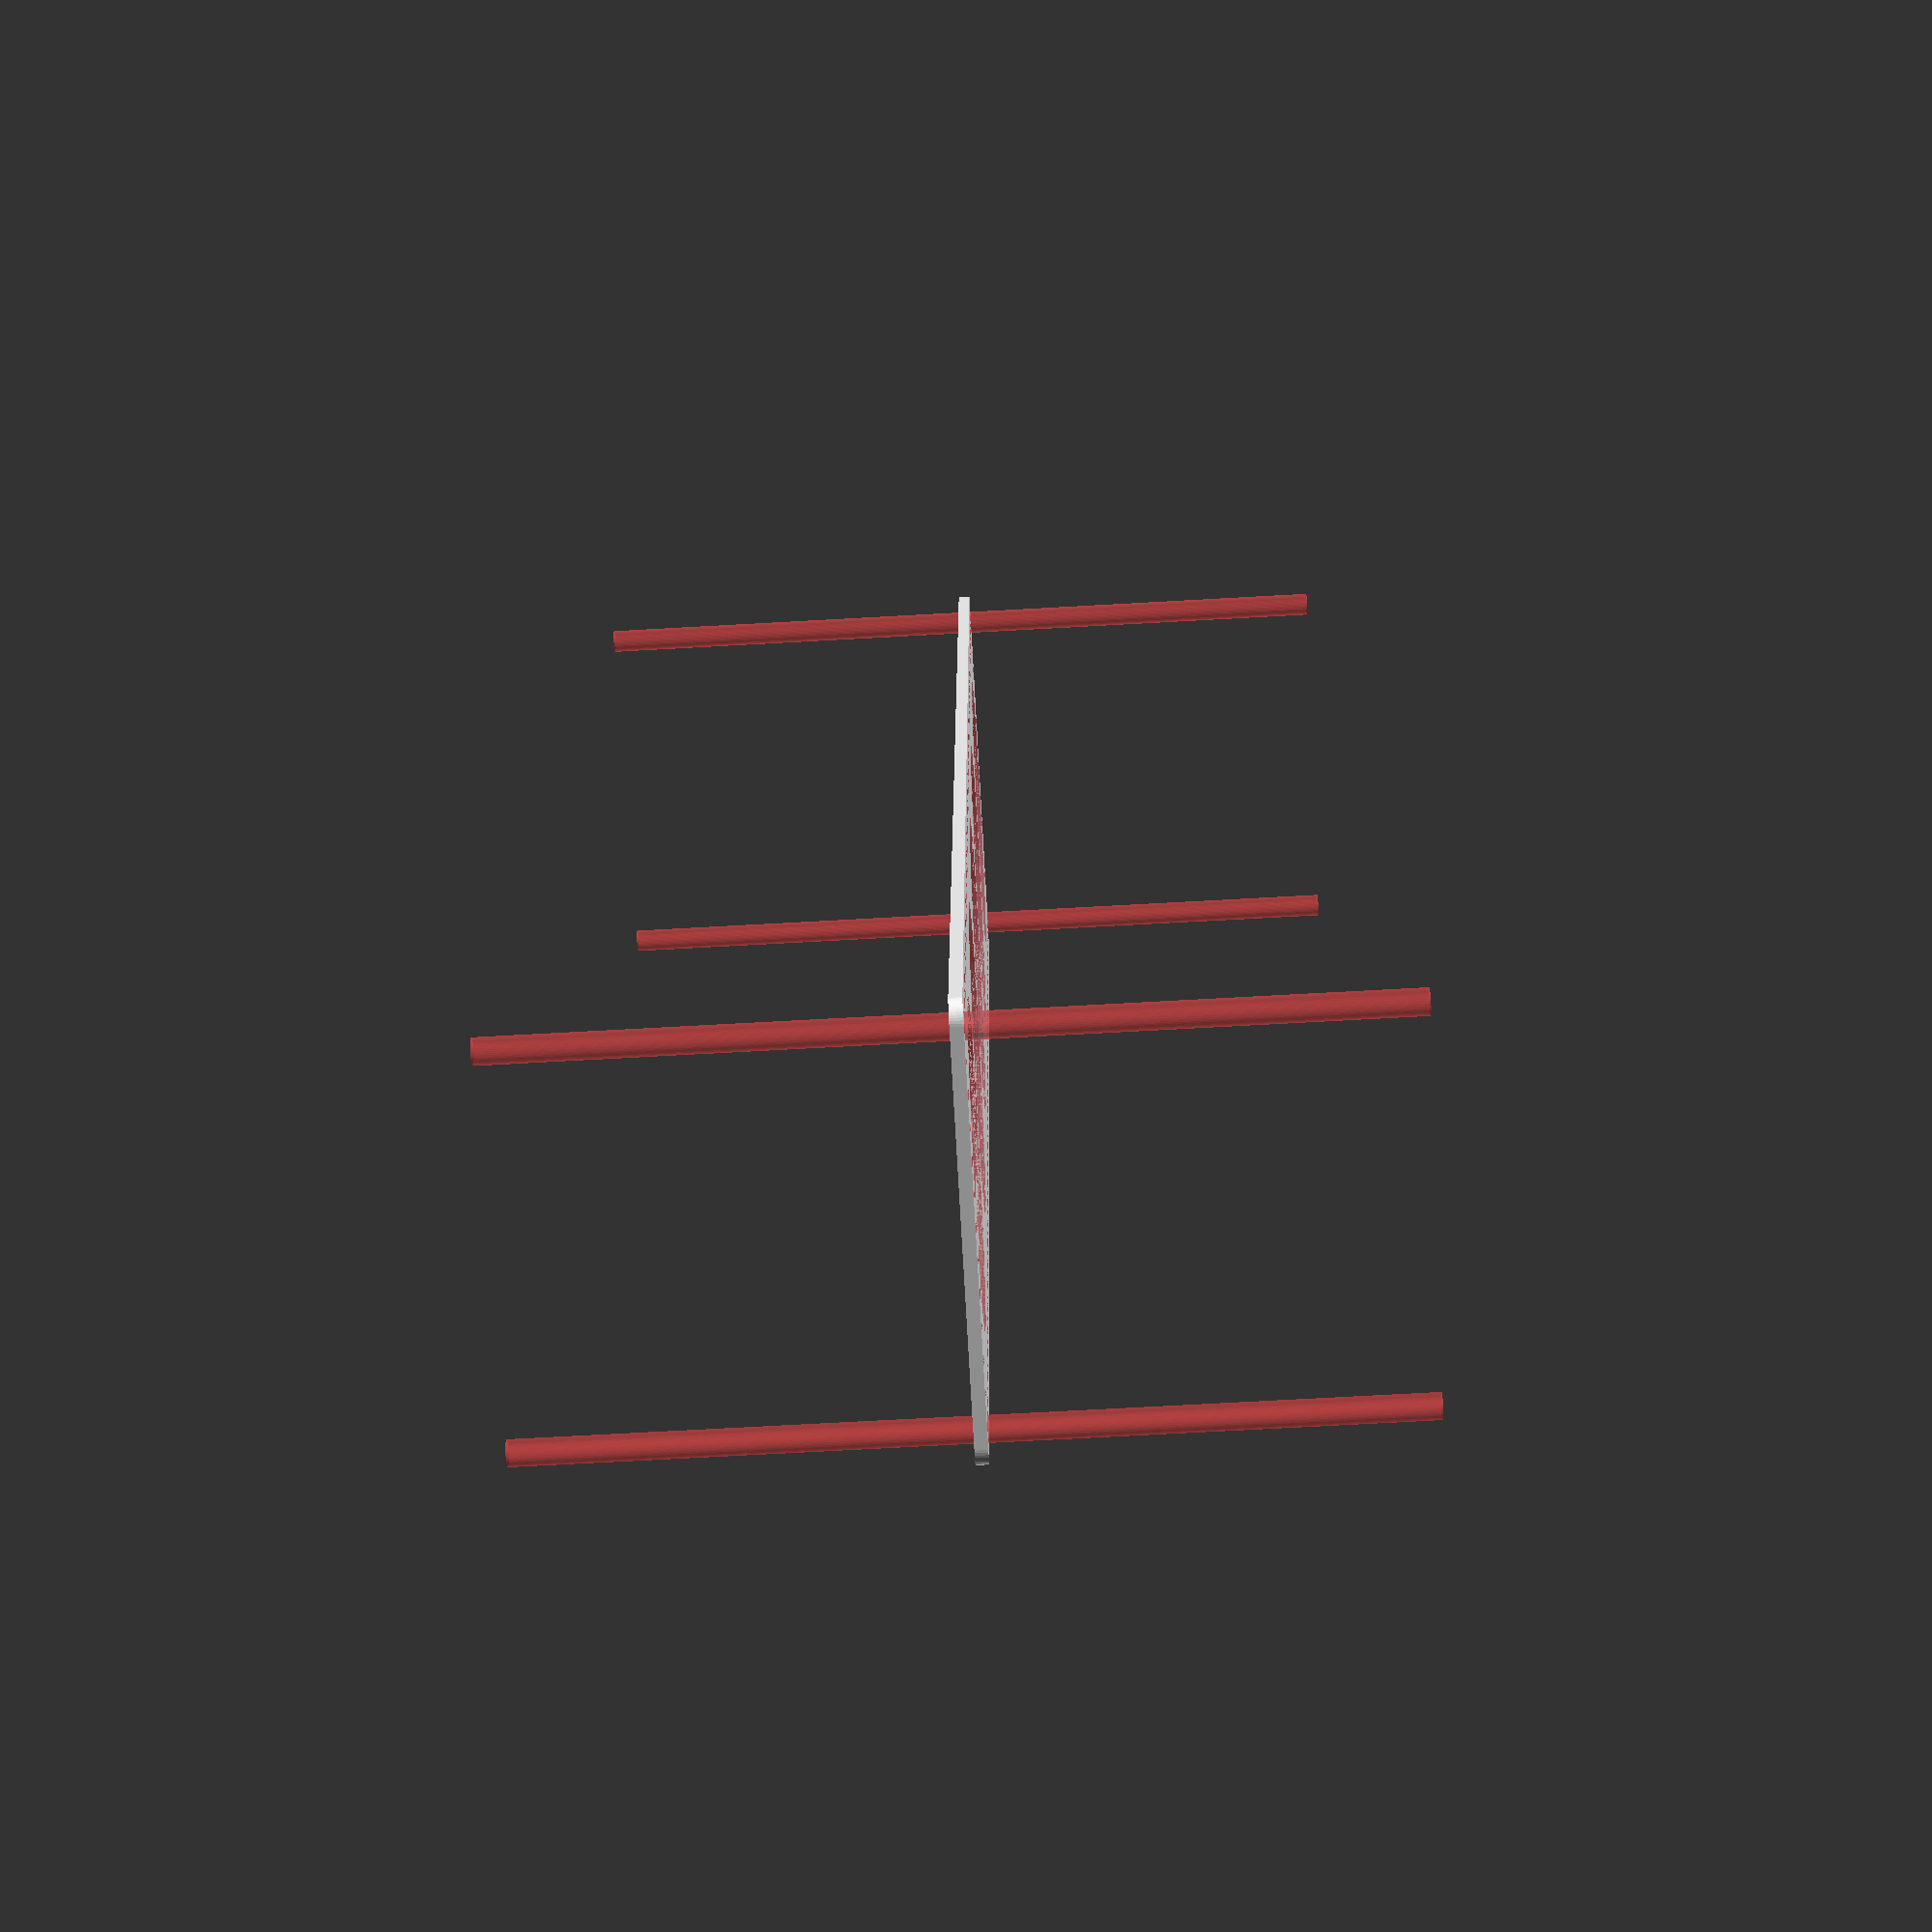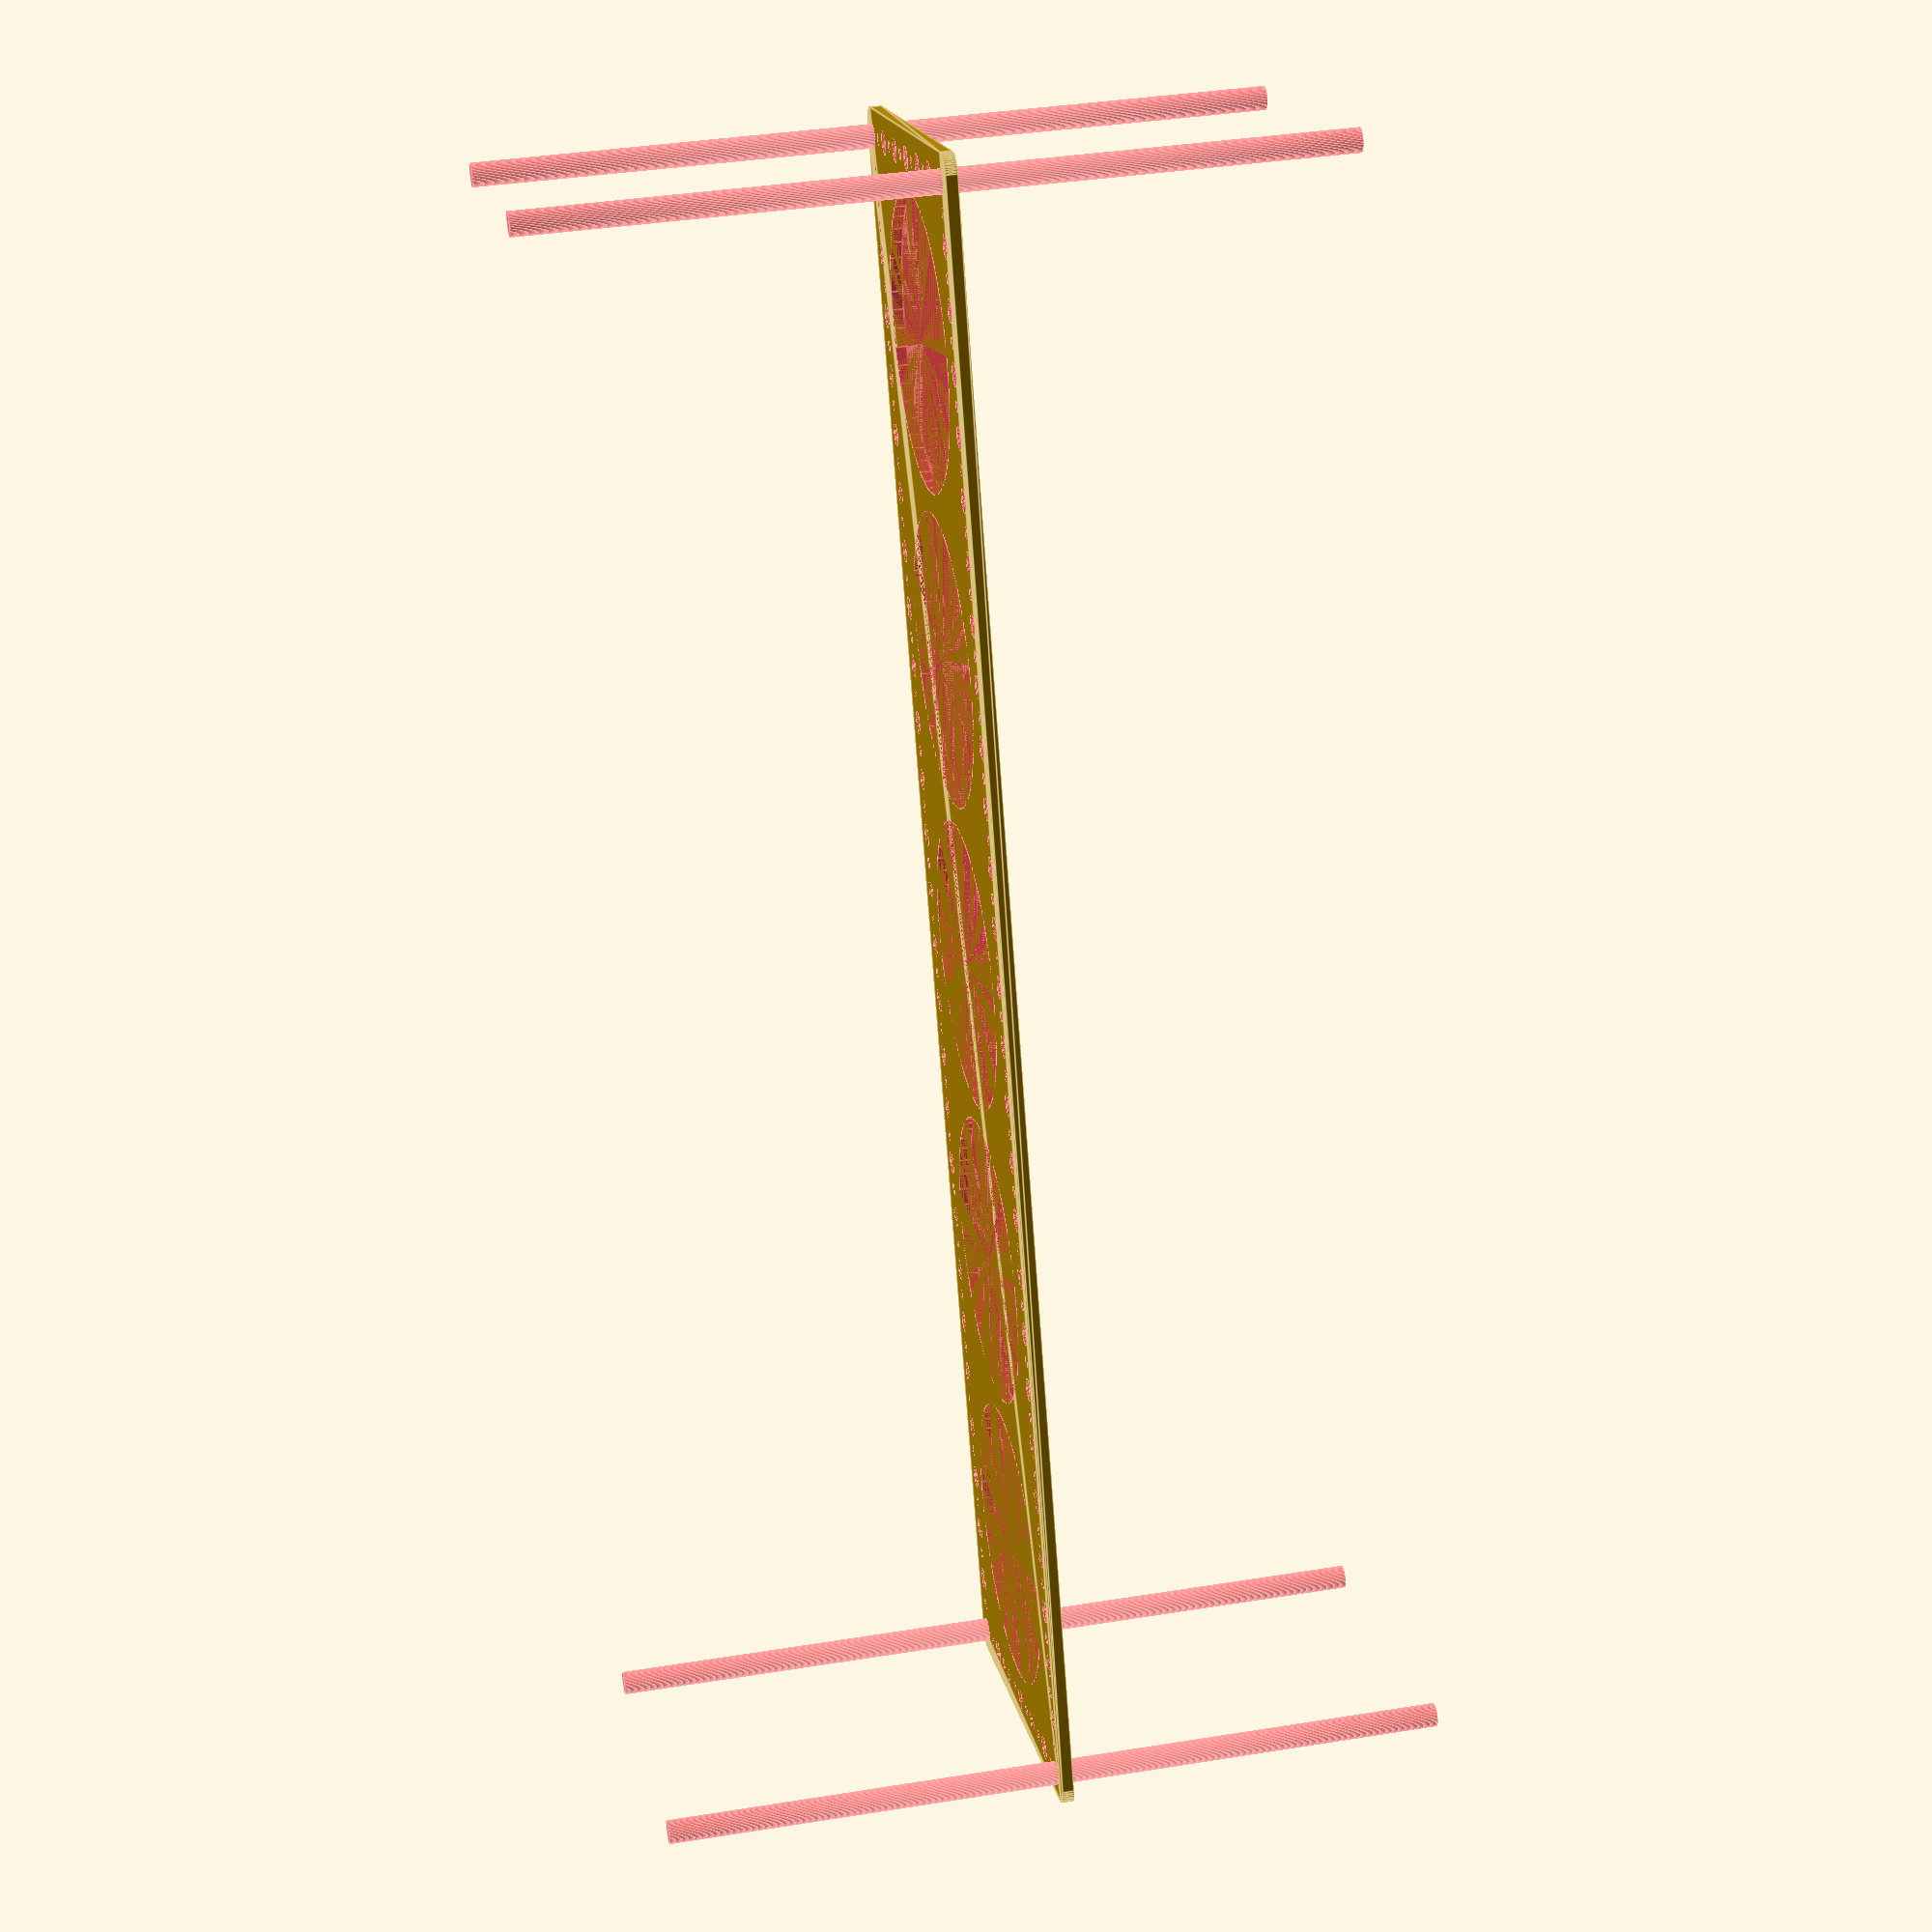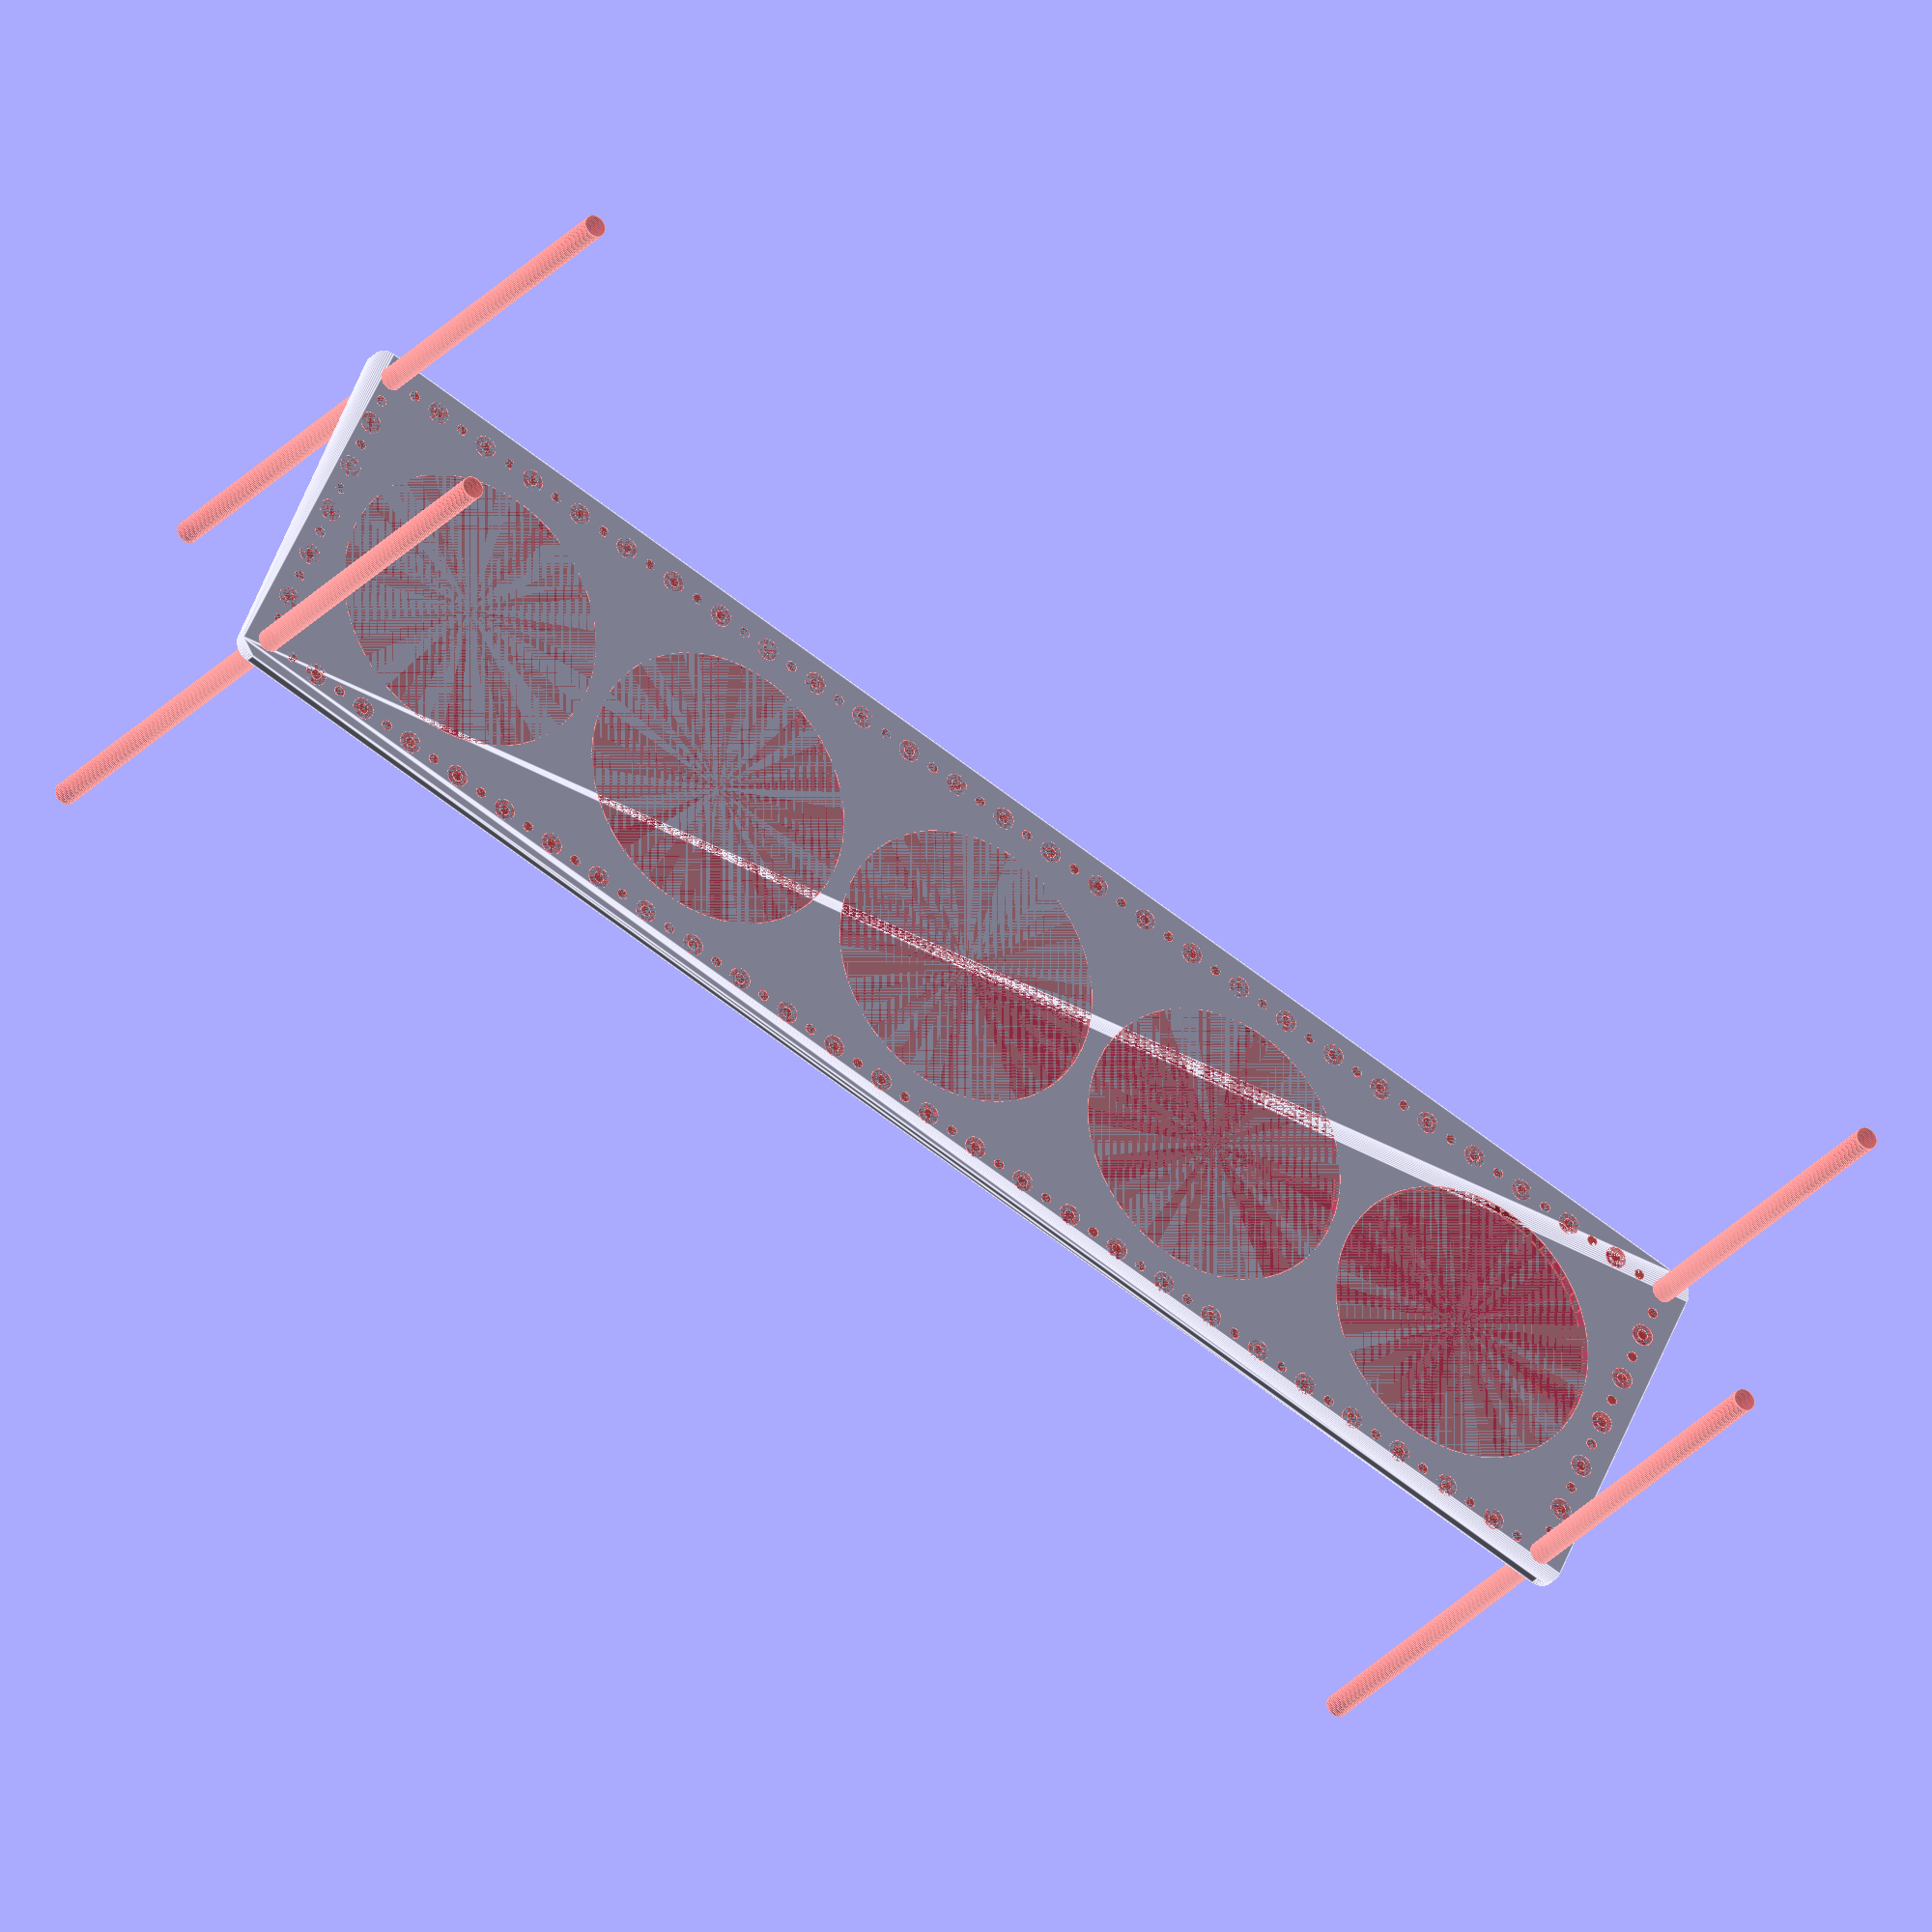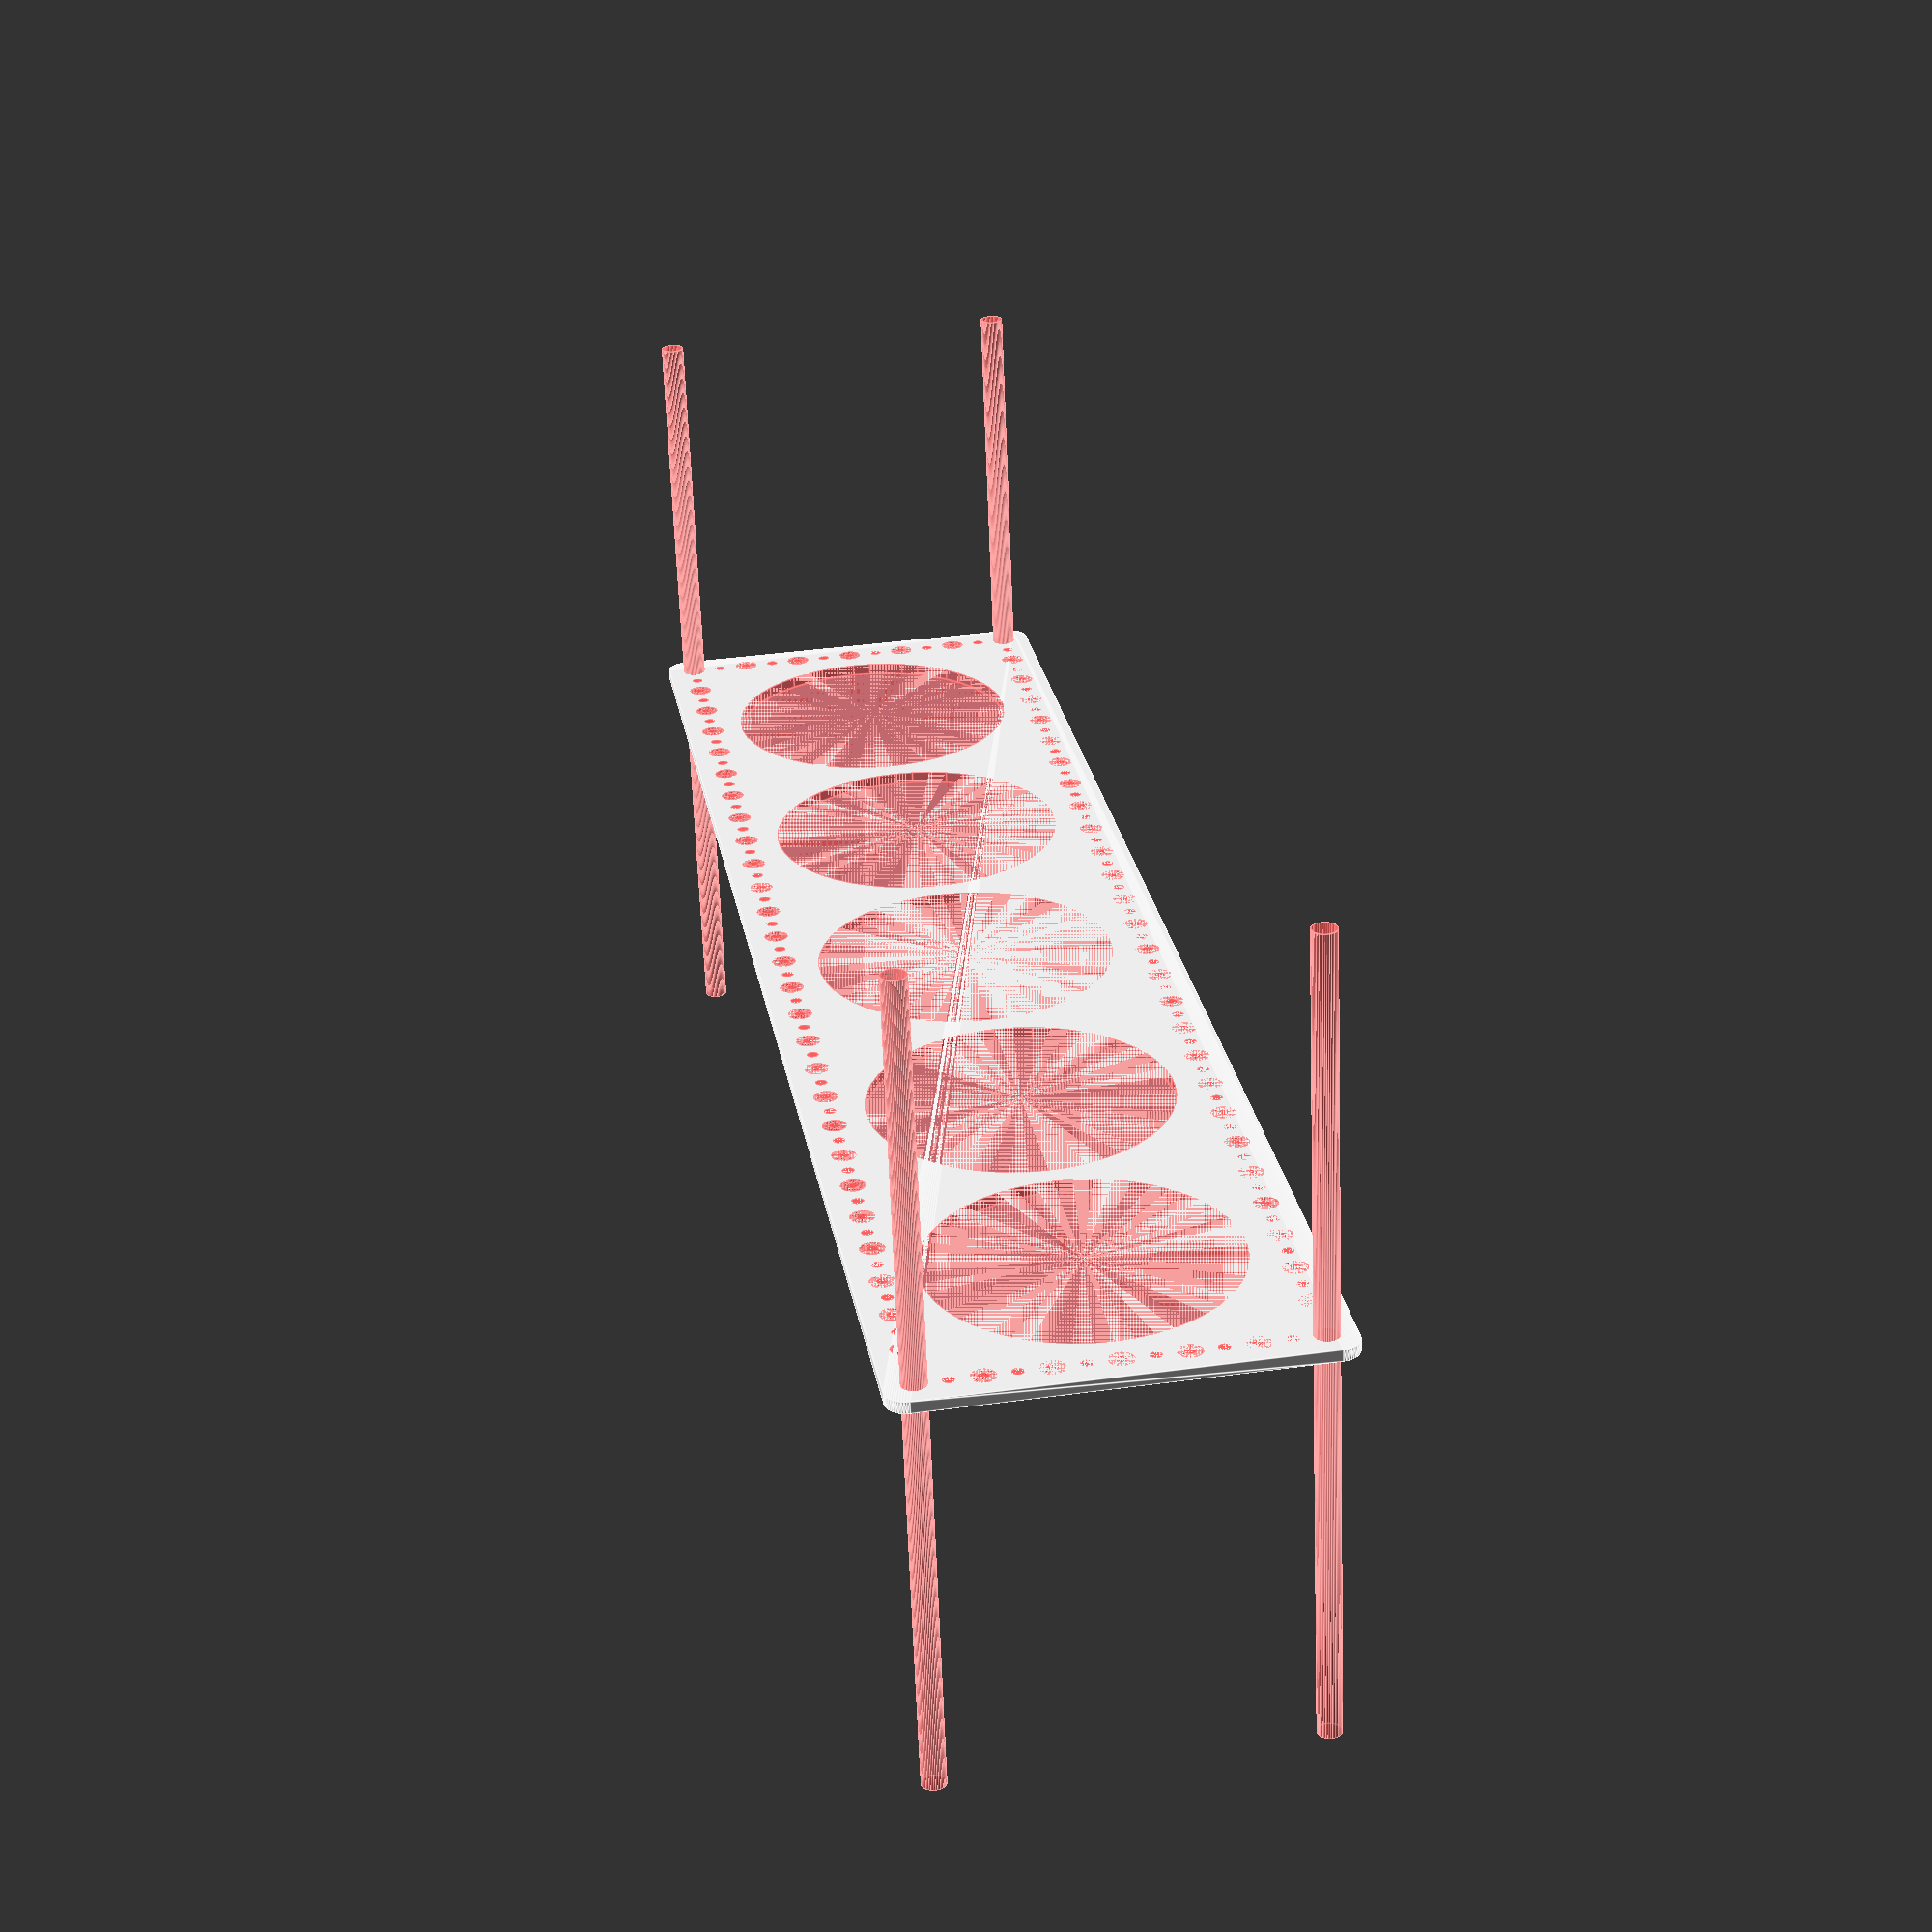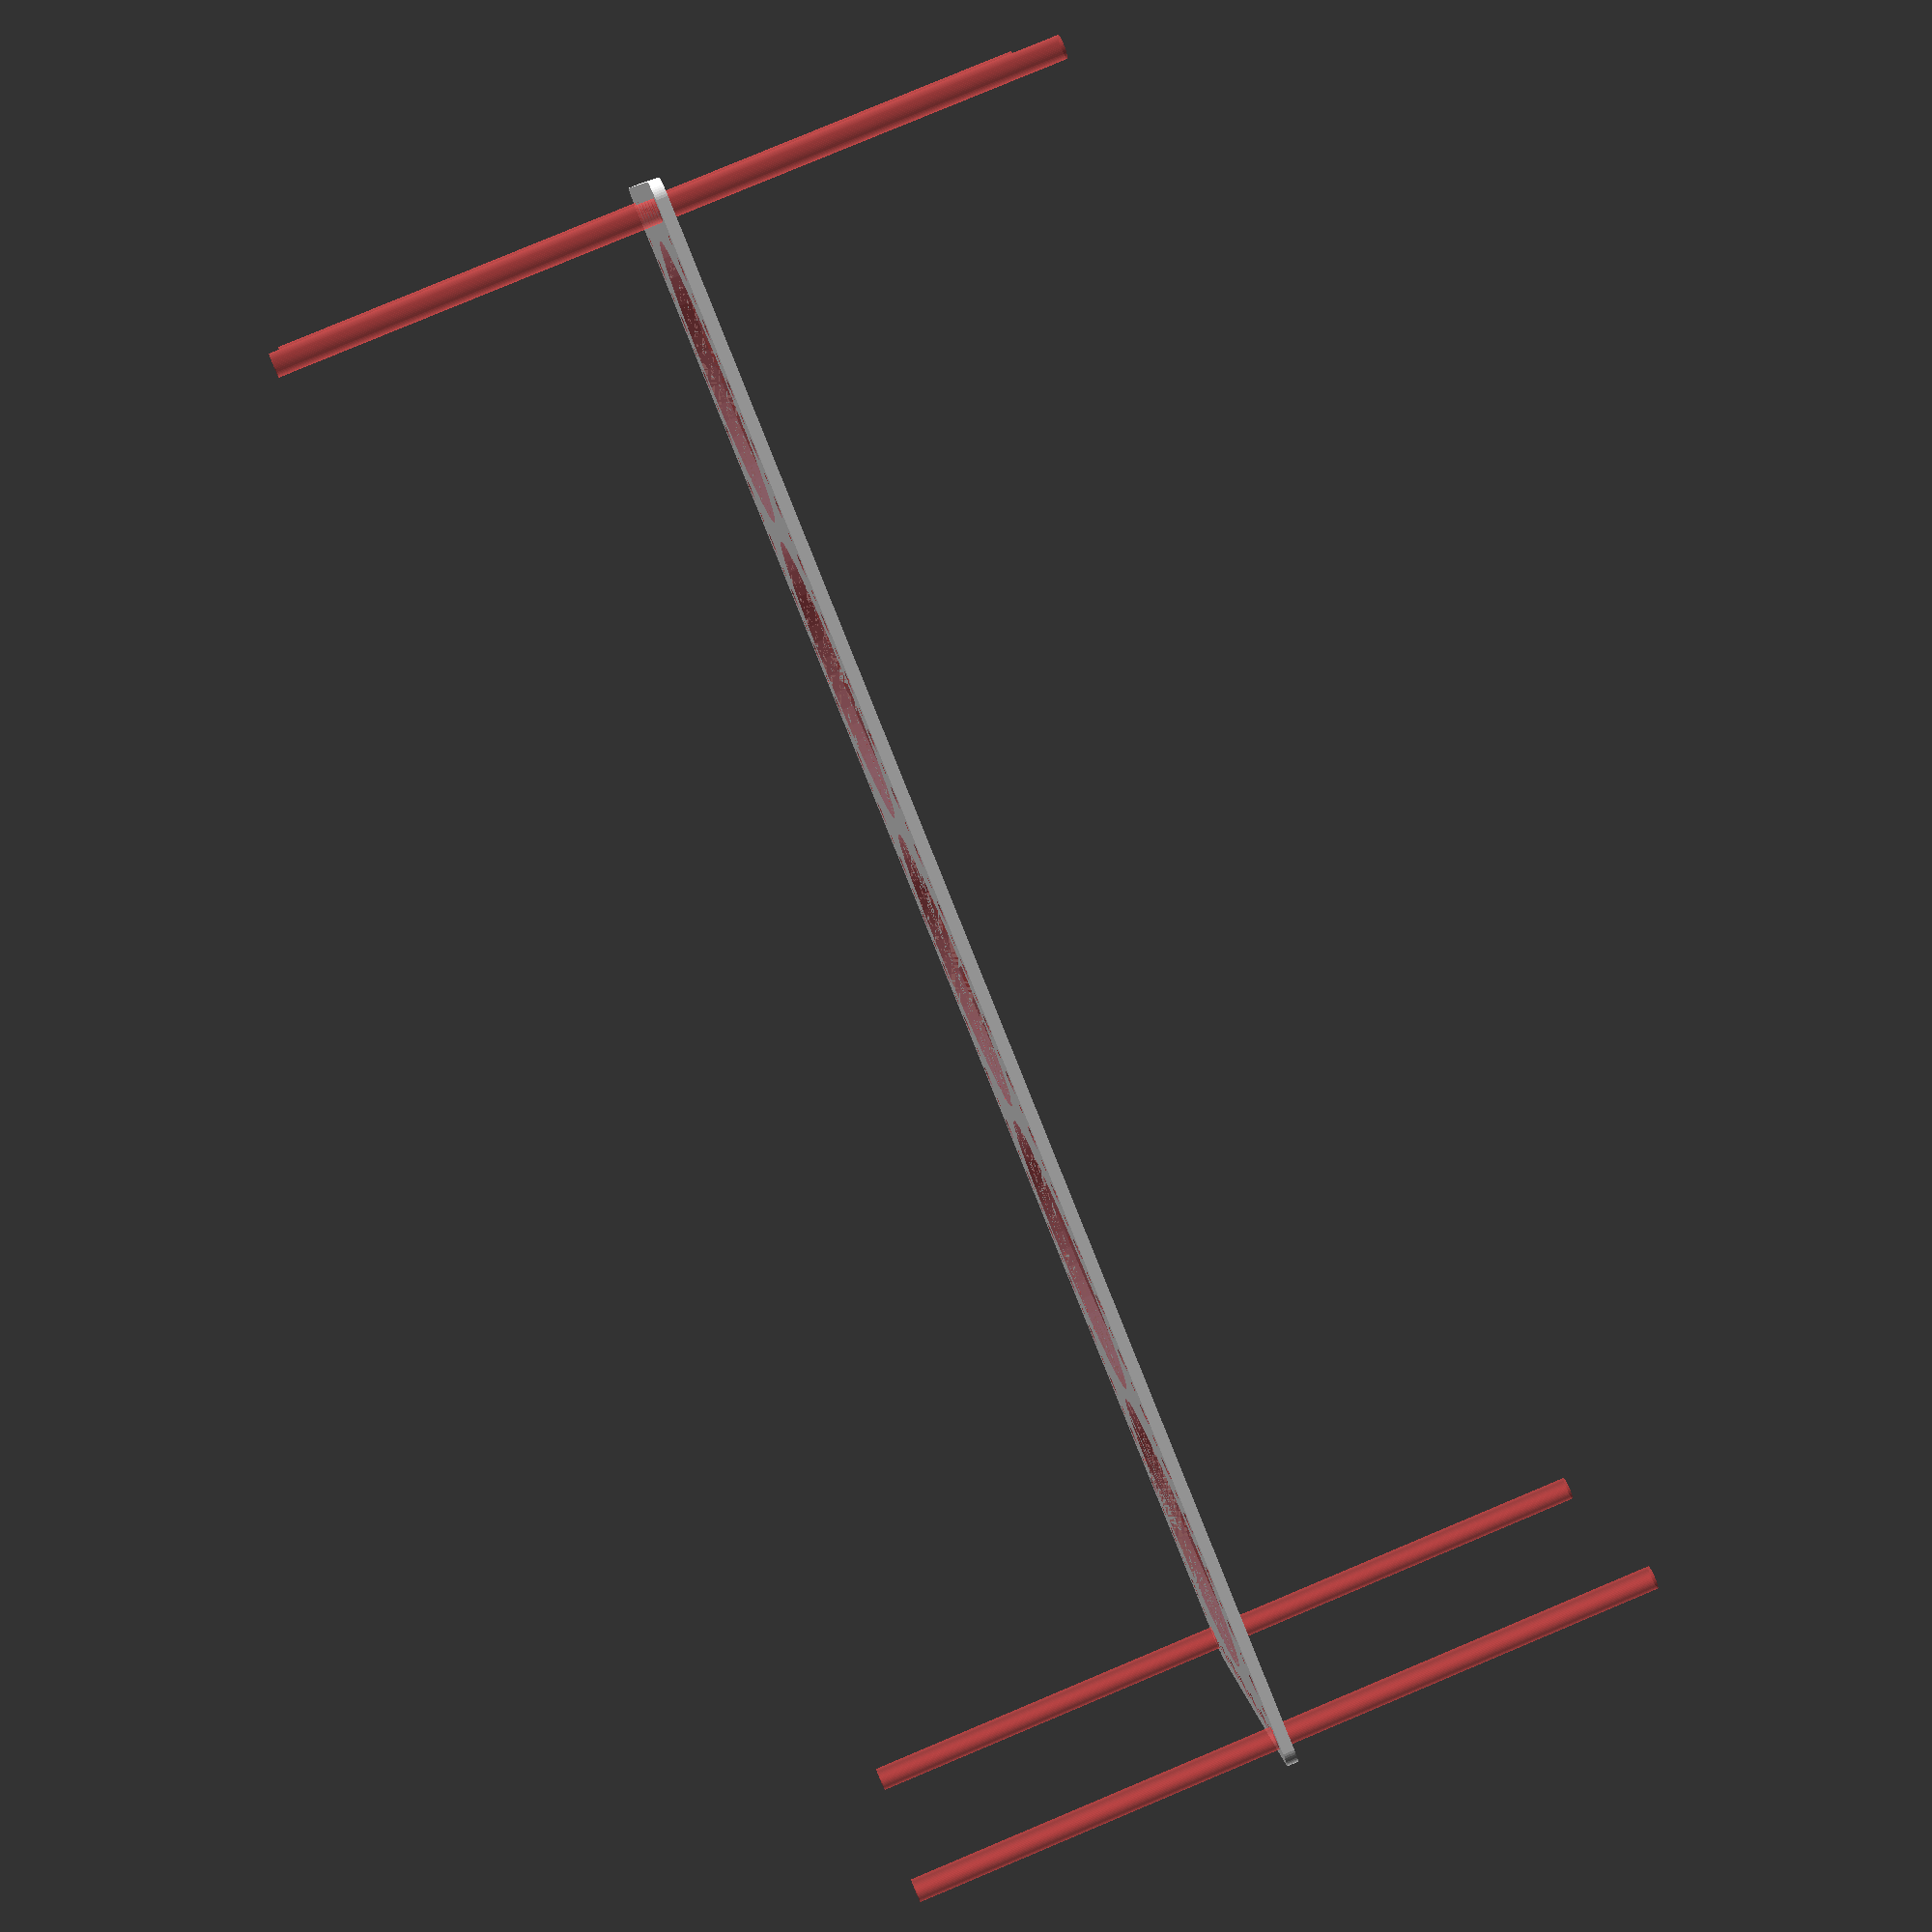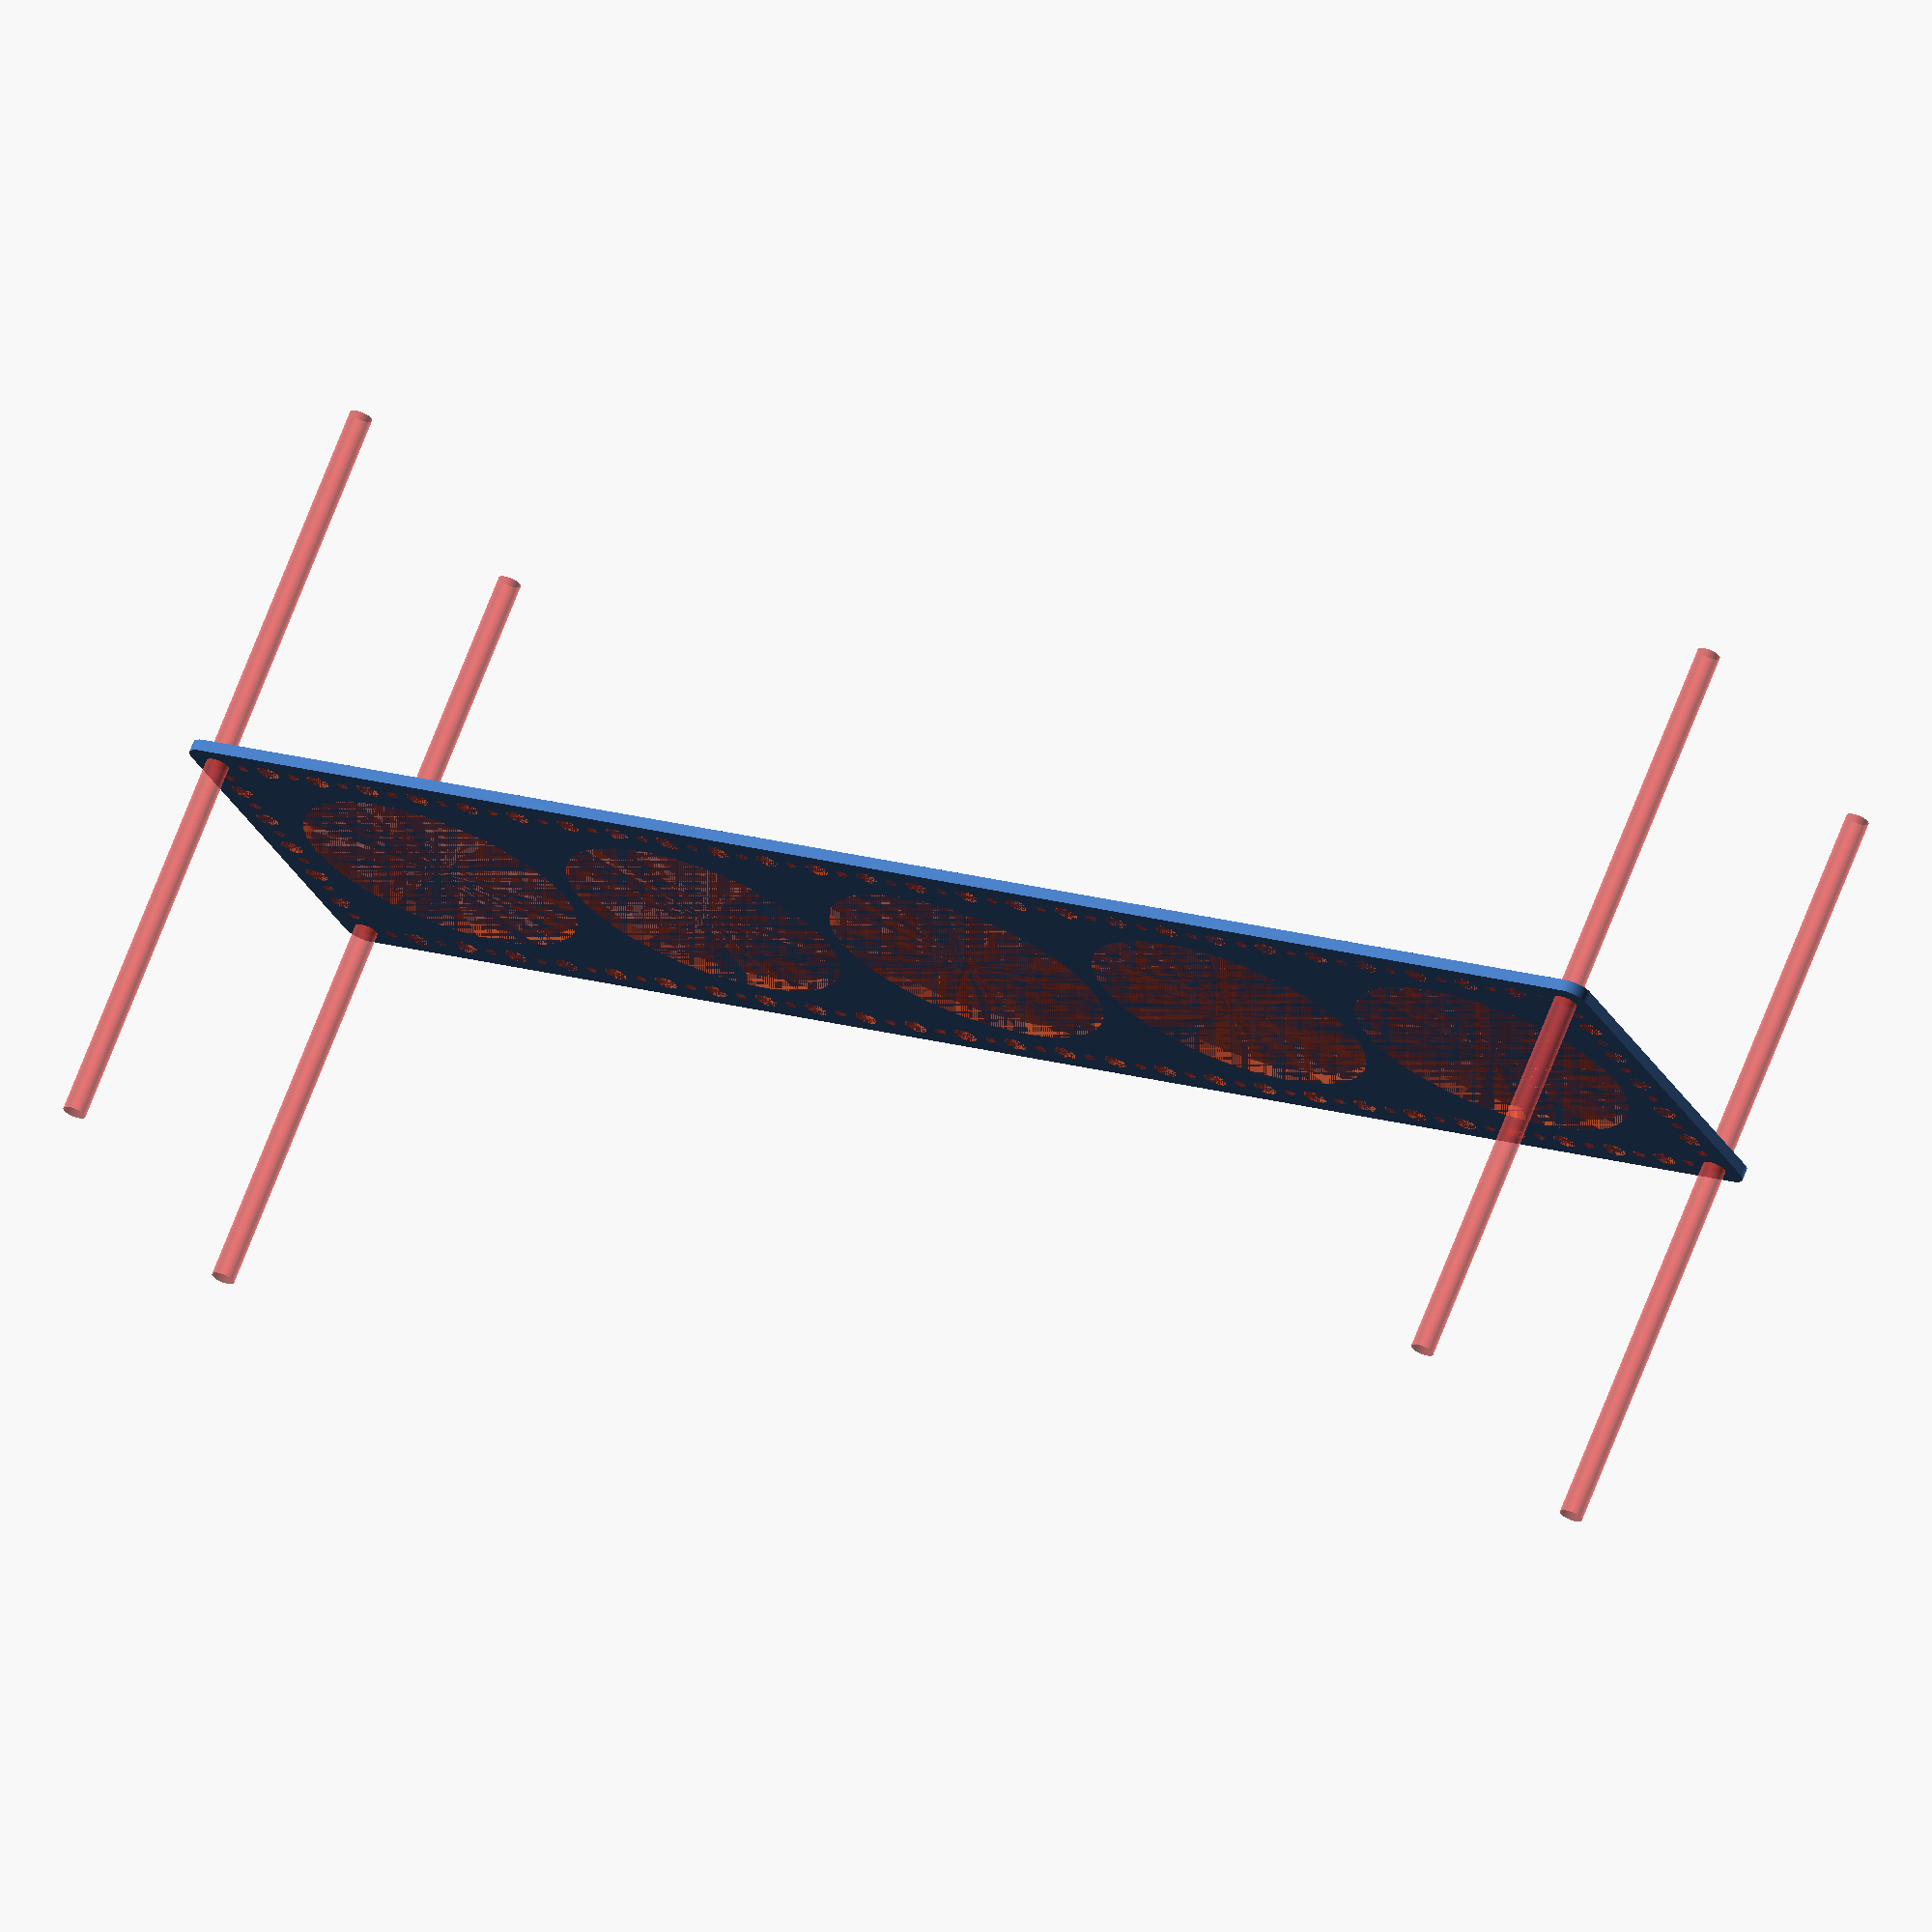
<openscad>
$fn = 50;


difference() {
	union() {
		hull() {
			translate(v = [-204.5000000000, 47.0000000000, 0]) {
				cylinder(h = 3, r = 5);
			}
			translate(v = [204.5000000000, 47.0000000000, 0]) {
				cylinder(h = 3, r = 5);
			}
			translate(v = [-204.5000000000, -47.0000000000, 0]) {
				cylinder(h = 3, r = 5);
			}
			translate(v = [204.5000000000, -47.0000000000, 0]) {
				cylinder(h = 3, r = 5);
			}
		}
	}
	union() {
		#translate(v = [-202.5000000000, -45.0000000000, 0]) {
			cylinder(h = 3, r = 3.0000000000);
		}
		#translate(v = [-202.5000000000, -30.0000000000, 0]) {
			cylinder(h = 3, r = 3.0000000000);
		}
		#translate(v = [-202.5000000000, -15.0000000000, 0]) {
			cylinder(h = 3, r = 3.0000000000);
		}
		#translate(v = [-202.5000000000, 0.0000000000, 0]) {
			cylinder(h = 3, r = 3.0000000000);
		}
		#translate(v = [-202.5000000000, 15.0000000000, 0]) {
			cylinder(h = 3, r = 3.0000000000);
		}
		#translate(v = [-202.5000000000, 30.0000000000, 0]) {
			cylinder(h = 3, r = 3.0000000000);
		}
		#translate(v = [-202.5000000000, 45.0000000000, 0]) {
			cylinder(h = 3, r = 3.0000000000);
		}
		#translate(v = [202.5000000000, -45.0000000000, 0]) {
			cylinder(h = 3, r = 3.0000000000);
		}
		#translate(v = [202.5000000000, -30.0000000000, 0]) {
			cylinder(h = 3, r = 3.0000000000);
		}
		#translate(v = [202.5000000000, -15.0000000000, 0]) {
			cylinder(h = 3, r = 3.0000000000);
		}
		#translate(v = [202.5000000000, 0.0000000000, 0]) {
			cylinder(h = 3, r = 3.0000000000);
		}
		#translate(v = [202.5000000000, 15.0000000000, 0]) {
			cylinder(h = 3, r = 3.0000000000);
		}
		#translate(v = [202.5000000000, 30.0000000000, 0]) {
			cylinder(h = 3, r = 3.0000000000);
		}
		#translate(v = [202.5000000000, 45.0000000000, 0]) {
			cylinder(h = 3, r = 3.0000000000);
		}
		#translate(v = [-202.5000000000, 45.0000000000, 0]) {
			cylinder(h = 3, r = 3.0000000000);
		}
		#translate(v = [-187.5000000000, 45.0000000000, 0]) {
			cylinder(h = 3, r = 3.0000000000);
		}
		#translate(v = [-172.5000000000, 45.0000000000, 0]) {
			cylinder(h = 3, r = 3.0000000000);
		}
		#translate(v = [-157.5000000000, 45.0000000000, 0]) {
			cylinder(h = 3, r = 3.0000000000);
		}
		#translate(v = [-142.5000000000, 45.0000000000, 0]) {
			cylinder(h = 3, r = 3.0000000000);
		}
		#translate(v = [-127.5000000000, 45.0000000000, 0]) {
			cylinder(h = 3, r = 3.0000000000);
		}
		#translate(v = [-112.5000000000, 45.0000000000, 0]) {
			cylinder(h = 3, r = 3.0000000000);
		}
		#translate(v = [-97.5000000000, 45.0000000000, 0]) {
			cylinder(h = 3, r = 3.0000000000);
		}
		#translate(v = [-82.5000000000, 45.0000000000, 0]) {
			cylinder(h = 3, r = 3.0000000000);
		}
		#translate(v = [-67.5000000000, 45.0000000000, 0]) {
			cylinder(h = 3, r = 3.0000000000);
		}
		#translate(v = [-52.5000000000, 45.0000000000, 0]) {
			cylinder(h = 3, r = 3.0000000000);
		}
		#translate(v = [-37.5000000000, 45.0000000000, 0]) {
			cylinder(h = 3, r = 3.0000000000);
		}
		#translate(v = [-22.5000000000, 45.0000000000, 0]) {
			cylinder(h = 3, r = 3.0000000000);
		}
		#translate(v = [-7.5000000000, 45.0000000000, 0]) {
			cylinder(h = 3, r = 3.0000000000);
		}
		#translate(v = [7.5000000000, 45.0000000000, 0]) {
			cylinder(h = 3, r = 3.0000000000);
		}
		#translate(v = [22.5000000000, 45.0000000000, 0]) {
			cylinder(h = 3, r = 3.0000000000);
		}
		#translate(v = [37.5000000000, 45.0000000000, 0]) {
			cylinder(h = 3, r = 3.0000000000);
		}
		#translate(v = [52.5000000000, 45.0000000000, 0]) {
			cylinder(h = 3, r = 3.0000000000);
		}
		#translate(v = [67.5000000000, 45.0000000000, 0]) {
			cylinder(h = 3, r = 3.0000000000);
		}
		#translate(v = [82.5000000000, 45.0000000000, 0]) {
			cylinder(h = 3, r = 3.0000000000);
		}
		#translate(v = [97.5000000000, 45.0000000000, 0]) {
			cylinder(h = 3, r = 3.0000000000);
		}
		#translate(v = [112.5000000000, 45.0000000000, 0]) {
			cylinder(h = 3, r = 3.0000000000);
		}
		#translate(v = [127.5000000000, 45.0000000000, 0]) {
			cylinder(h = 3, r = 3.0000000000);
		}
		#translate(v = [142.5000000000, 45.0000000000, 0]) {
			cylinder(h = 3, r = 3.0000000000);
		}
		#translate(v = [157.5000000000, 45.0000000000, 0]) {
			cylinder(h = 3, r = 3.0000000000);
		}
		#translate(v = [172.5000000000, 45.0000000000, 0]) {
			cylinder(h = 3, r = 3.0000000000);
		}
		#translate(v = [187.5000000000, 45.0000000000, 0]) {
			cylinder(h = 3, r = 3.0000000000);
		}
		#translate(v = [202.5000000000, 45.0000000000, 0]) {
			cylinder(h = 3, r = 3.0000000000);
		}
		#translate(v = [-202.5000000000, -45.0000000000, 0]) {
			cylinder(h = 3, r = 3.0000000000);
		}
		#translate(v = [-187.5000000000, -45.0000000000, 0]) {
			cylinder(h = 3, r = 3.0000000000);
		}
		#translate(v = [-172.5000000000, -45.0000000000, 0]) {
			cylinder(h = 3, r = 3.0000000000);
		}
		#translate(v = [-157.5000000000, -45.0000000000, 0]) {
			cylinder(h = 3, r = 3.0000000000);
		}
		#translate(v = [-142.5000000000, -45.0000000000, 0]) {
			cylinder(h = 3, r = 3.0000000000);
		}
		#translate(v = [-127.5000000000, -45.0000000000, 0]) {
			cylinder(h = 3, r = 3.0000000000);
		}
		#translate(v = [-112.5000000000, -45.0000000000, 0]) {
			cylinder(h = 3, r = 3.0000000000);
		}
		#translate(v = [-97.5000000000, -45.0000000000, 0]) {
			cylinder(h = 3, r = 3.0000000000);
		}
		#translate(v = [-82.5000000000, -45.0000000000, 0]) {
			cylinder(h = 3, r = 3.0000000000);
		}
		#translate(v = [-67.5000000000, -45.0000000000, 0]) {
			cylinder(h = 3, r = 3.0000000000);
		}
		#translate(v = [-52.5000000000, -45.0000000000, 0]) {
			cylinder(h = 3, r = 3.0000000000);
		}
		#translate(v = [-37.5000000000, -45.0000000000, 0]) {
			cylinder(h = 3, r = 3.0000000000);
		}
		#translate(v = [-22.5000000000, -45.0000000000, 0]) {
			cylinder(h = 3, r = 3.0000000000);
		}
		#translate(v = [-7.5000000000, -45.0000000000, 0]) {
			cylinder(h = 3, r = 3.0000000000);
		}
		#translate(v = [7.5000000000, -45.0000000000, 0]) {
			cylinder(h = 3, r = 3.0000000000);
		}
		#translate(v = [22.5000000000, -45.0000000000, 0]) {
			cylinder(h = 3, r = 3.0000000000);
		}
		#translate(v = [37.5000000000, -45.0000000000, 0]) {
			cylinder(h = 3, r = 3.0000000000);
		}
		#translate(v = [52.5000000000, -45.0000000000, 0]) {
			cylinder(h = 3, r = 3.0000000000);
		}
		#translate(v = [67.5000000000, -45.0000000000, 0]) {
			cylinder(h = 3, r = 3.0000000000);
		}
		#translate(v = [82.5000000000, -45.0000000000, 0]) {
			cylinder(h = 3, r = 3.0000000000);
		}
		#translate(v = [97.5000000000, -45.0000000000, 0]) {
			cylinder(h = 3, r = 3.0000000000);
		}
		#translate(v = [112.5000000000, -45.0000000000, 0]) {
			cylinder(h = 3, r = 3.0000000000);
		}
		#translate(v = [127.5000000000, -45.0000000000, 0]) {
			cylinder(h = 3, r = 3.0000000000);
		}
		#translate(v = [142.5000000000, -45.0000000000, 0]) {
			cylinder(h = 3, r = 3.0000000000);
		}
		#translate(v = [157.5000000000, -45.0000000000, 0]) {
			cylinder(h = 3, r = 3.0000000000);
		}
		#translate(v = [172.5000000000, -45.0000000000, 0]) {
			cylinder(h = 3, r = 3.0000000000);
		}
		#translate(v = [187.5000000000, -45.0000000000, 0]) {
			cylinder(h = 3, r = 3.0000000000);
		}
		#translate(v = [202.5000000000, -45.0000000000, 0]) {
			cylinder(h = 3, r = 3.0000000000);
		}
		#translate(v = [-202.5000000000, -45.0000000000, -100.0000000000]) {
			cylinder(h = 200, r = 3.0000000000);
		}
		#translate(v = [-202.5000000000, 45.0000000000, -100.0000000000]) {
			cylinder(h = 200, r = 3.0000000000);
		}
		#translate(v = [202.5000000000, -45.0000000000, -100.0000000000]) {
			cylinder(h = 200, r = 3.0000000000);
		}
		#translate(v = [202.5000000000, 45.0000000000, -100.0000000000]) {
			cylinder(h = 200, r = 3.0000000000);
		}
		#translate(v = [-202.5000000000, -45.0000000000, 0]) {
			cylinder(h = 3, r = 1.5000000000);
		}
		#translate(v = [-202.5000000000, -37.5000000000, 0]) {
			cylinder(h = 3, r = 1.5000000000);
		}
		#translate(v = [-202.5000000000, -30.0000000000, 0]) {
			cylinder(h = 3, r = 1.5000000000);
		}
		#translate(v = [-202.5000000000, -22.5000000000, 0]) {
			cylinder(h = 3, r = 1.5000000000);
		}
		#translate(v = [-202.5000000000, -15.0000000000, 0]) {
			cylinder(h = 3, r = 1.5000000000);
		}
		#translate(v = [-202.5000000000, -7.5000000000, 0]) {
			cylinder(h = 3, r = 1.5000000000);
		}
		#translate(v = [-202.5000000000, 0.0000000000, 0]) {
			cylinder(h = 3, r = 1.5000000000);
		}
		#translate(v = [-202.5000000000, 7.5000000000, 0]) {
			cylinder(h = 3, r = 1.5000000000);
		}
		#translate(v = [-202.5000000000, 15.0000000000, 0]) {
			cylinder(h = 3, r = 1.5000000000);
		}
		#translate(v = [-202.5000000000, 22.5000000000, 0]) {
			cylinder(h = 3, r = 1.5000000000);
		}
		#translate(v = [-202.5000000000, 30.0000000000, 0]) {
			cylinder(h = 3, r = 1.5000000000);
		}
		#translate(v = [-202.5000000000, 37.5000000000, 0]) {
			cylinder(h = 3, r = 1.5000000000);
		}
		#translate(v = [-202.5000000000, 45.0000000000, 0]) {
			cylinder(h = 3, r = 1.5000000000);
		}
		#translate(v = [202.5000000000, -45.0000000000, 0]) {
			cylinder(h = 3, r = 1.5000000000);
		}
		#translate(v = [202.5000000000, -37.5000000000, 0]) {
			cylinder(h = 3, r = 1.5000000000);
		}
		#translate(v = [202.5000000000, -30.0000000000, 0]) {
			cylinder(h = 3, r = 1.5000000000);
		}
		#translate(v = [202.5000000000, -22.5000000000, 0]) {
			cylinder(h = 3, r = 1.5000000000);
		}
		#translate(v = [202.5000000000, -15.0000000000, 0]) {
			cylinder(h = 3, r = 1.5000000000);
		}
		#translate(v = [202.5000000000, -7.5000000000, 0]) {
			cylinder(h = 3, r = 1.5000000000);
		}
		#translate(v = [202.5000000000, 0.0000000000, 0]) {
			cylinder(h = 3, r = 1.5000000000);
		}
		#translate(v = [202.5000000000, 7.5000000000, 0]) {
			cylinder(h = 3, r = 1.5000000000);
		}
		#translate(v = [202.5000000000, 15.0000000000, 0]) {
			cylinder(h = 3, r = 1.5000000000);
		}
		#translate(v = [202.5000000000, 22.5000000000, 0]) {
			cylinder(h = 3, r = 1.5000000000);
		}
		#translate(v = [202.5000000000, 30.0000000000, 0]) {
			cylinder(h = 3, r = 1.5000000000);
		}
		#translate(v = [202.5000000000, 37.5000000000, 0]) {
			cylinder(h = 3, r = 1.5000000000);
		}
		#translate(v = [202.5000000000, 45.0000000000, 0]) {
			cylinder(h = 3, r = 1.5000000000);
		}
		#translate(v = [-202.5000000000, 45.0000000000, 0]) {
			cylinder(h = 3, r = 1.5000000000);
		}
		#translate(v = [-195.0000000000, 45.0000000000, 0]) {
			cylinder(h = 3, r = 1.5000000000);
		}
		#translate(v = [-187.5000000000, 45.0000000000, 0]) {
			cylinder(h = 3, r = 1.5000000000);
		}
		#translate(v = [-180.0000000000, 45.0000000000, 0]) {
			cylinder(h = 3, r = 1.5000000000);
		}
		#translate(v = [-172.5000000000, 45.0000000000, 0]) {
			cylinder(h = 3, r = 1.5000000000);
		}
		#translate(v = [-165.0000000000, 45.0000000000, 0]) {
			cylinder(h = 3, r = 1.5000000000);
		}
		#translate(v = [-157.5000000000, 45.0000000000, 0]) {
			cylinder(h = 3, r = 1.5000000000);
		}
		#translate(v = [-150.0000000000, 45.0000000000, 0]) {
			cylinder(h = 3, r = 1.5000000000);
		}
		#translate(v = [-142.5000000000, 45.0000000000, 0]) {
			cylinder(h = 3, r = 1.5000000000);
		}
		#translate(v = [-135.0000000000, 45.0000000000, 0]) {
			cylinder(h = 3, r = 1.5000000000);
		}
		#translate(v = [-127.5000000000, 45.0000000000, 0]) {
			cylinder(h = 3, r = 1.5000000000);
		}
		#translate(v = [-120.0000000000, 45.0000000000, 0]) {
			cylinder(h = 3, r = 1.5000000000);
		}
		#translate(v = [-112.5000000000, 45.0000000000, 0]) {
			cylinder(h = 3, r = 1.5000000000);
		}
		#translate(v = [-105.0000000000, 45.0000000000, 0]) {
			cylinder(h = 3, r = 1.5000000000);
		}
		#translate(v = [-97.5000000000, 45.0000000000, 0]) {
			cylinder(h = 3, r = 1.5000000000);
		}
		#translate(v = [-90.0000000000, 45.0000000000, 0]) {
			cylinder(h = 3, r = 1.5000000000);
		}
		#translate(v = [-82.5000000000, 45.0000000000, 0]) {
			cylinder(h = 3, r = 1.5000000000);
		}
		#translate(v = [-75.0000000000, 45.0000000000, 0]) {
			cylinder(h = 3, r = 1.5000000000);
		}
		#translate(v = [-67.5000000000, 45.0000000000, 0]) {
			cylinder(h = 3, r = 1.5000000000);
		}
		#translate(v = [-60.0000000000, 45.0000000000, 0]) {
			cylinder(h = 3, r = 1.5000000000);
		}
		#translate(v = [-52.5000000000, 45.0000000000, 0]) {
			cylinder(h = 3, r = 1.5000000000);
		}
		#translate(v = [-45.0000000000, 45.0000000000, 0]) {
			cylinder(h = 3, r = 1.5000000000);
		}
		#translate(v = [-37.5000000000, 45.0000000000, 0]) {
			cylinder(h = 3, r = 1.5000000000);
		}
		#translate(v = [-30.0000000000, 45.0000000000, 0]) {
			cylinder(h = 3, r = 1.5000000000);
		}
		#translate(v = [-22.5000000000, 45.0000000000, 0]) {
			cylinder(h = 3, r = 1.5000000000);
		}
		#translate(v = [-15.0000000000, 45.0000000000, 0]) {
			cylinder(h = 3, r = 1.5000000000);
		}
		#translate(v = [-7.5000000000, 45.0000000000, 0]) {
			cylinder(h = 3, r = 1.5000000000);
		}
		#translate(v = [0.0000000000, 45.0000000000, 0]) {
			cylinder(h = 3, r = 1.5000000000);
		}
		#translate(v = [7.5000000000, 45.0000000000, 0]) {
			cylinder(h = 3, r = 1.5000000000);
		}
		#translate(v = [15.0000000000, 45.0000000000, 0]) {
			cylinder(h = 3, r = 1.5000000000);
		}
		#translate(v = [22.5000000000, 45.0000000000, 0]) {
			cylinder(h = 3, r = 1.5000000000);
		}
		#translate(v = [30.0000000000, 45.0000000000, 0]) {
			cylinder(h = 3, r = 1.5000000000);
		}
		#translate(v = [37.5000000000, 45.0000000000, 0]) {
			cylinder(h = 3, r = 1.5000000000);
		}
		#translate(v = [45.0000000000, 45.0000000000, 0]) {
			cylinder(h = 3, r = 1.5000000000);
		}
		#translate(v = [52.5000000000, 45.0000000000, 0]) {
			cylinder(h = 3, r = 1.5000000000);
		}
		#translate(v = [60.0000000000, 45.0000000000, 0]) {
			cylinder(h = 3, r = 1.5000000000);
		}
		#translate(v = [67.5000000000, 45.0000000000, 0]) {
			cylinder(h = 3, r = 1.5000000000);
		}
		#translate(v = [75.0000000000, 45.0000000000, 0]) {
			cylinder(h = 3, r = 1.5000000000);
		}
		#translate(v = [82.5000000000, 45.0000000000, 0]) {
			cylinder(h = 3, r = 1.5000000000);
		}
		#translate(v = [90.0000000000, 45.0000000000, 0]) {
			cylinder(h = 3, r = 1.5000000000);
		}
		#translate(v = [97.5000000000, 45.0000000000, 0]) {
			cylinder(h = 3, r = 1.5000000000);
		}
		#translate(v = [105.0000000000, 45.0000000000, 0]) {
			cylinder(h = 3, r = 1.5000000000);
		}
		#translate(v = [112.5000000000, 45.0000000000, 0]) {
			cylinder(h = 3, r = 1.5000000000);
		}
		#translate(v = [120.0000000000, 45.0000000000, 0]) {
			cylinder(h = 3, r = 1.5000000000);
		}
		#translate(v = [127.5000000000, 45.0000000000, 0]) {
			cylinder(h = 3, r = 1.5000000000);
		}
		#translate(v = [135.0000000000, 45.0000000000, 0]) {
			cylinder(h = 3, r = 1.5000000000);
		}
		#translate(v = [142.5000000000, 45.0000000000, 0]) {
			cylinder(h = 3, r = 1.5000000000);
		}
		#translate(v = [150.0000000000, 45.0000000000, 0]) {
			cylinder(h = 3, r = 1.5000000000);
		}
		#translate(v = [157.5000000000, 45.0000000000, 0]) {
			cylinder(h = 3, r = 1.5000000000);
		}
		#translate(v = [165.0000000000, 45.0000000000, 0]) {
			cylinder(h = 3, r = 1.5000000000);
		}
		#translate(v = [172.5000000000, 45.0000000000, 0]) {
			cylinder(h = 3, r = 1.5000000000);
		}
		#translate(v = [180.0000000000, 45.0000000000, 0]) {
			cylinder(h = 3, r = 1.5000000000);
		}
		#translate(v = [187.5000000000, 45.0000000000, 0]) {
			cylinder(h = 3, r = 1.5000000000);
		}
		#translate(v = [195.0000000000, 45.0000000000, 0]) {
			cylinder(h = 3, r = 1.5000000000);
		}
		#translate(v = [202.5000000000, 45.0000000000, 0]) {
			cylinder(h = 3, r = 1.5000000000);
		}
		#translate(v = [-202.5000000000, -45.0000000000, 0]) {
			cylinder(h = 3, r = 1.5000000000);
		}
		#translate(v = [-195.0000000000, -45.0000000000, 0]) {
			cylinder(h = 3, r = 1.5000000000);
		}
		#translate(v = [-187.5000000000, -45.0000000000, 0]) {
			cylinder(h = 3, r = 1.5000000000);
		}
		#translate(v = [-180.0000000000, -45.0000000000, 0]) {
			cylinder(h = 3, r = 1.5000000000);
		}
		#translate(v = [-172.5000000000, -45.0000000000, 0]) {
			cylinder(h = 3, r = 1.5000000000);
		}
		#translate(v = [-165.0000000000, -45.0000000000, 0]) {
			cylinder(h = 3, r = 1.5000000000);
		}
		#translate(v = [-157.5000000000, -45.0000000000, 0]) {
			cylinder(h = 3, r = 1.5000000000);
		}
		#translate(v = [-150.0000000000, -45.0000000000, 0]) {
			cylinder(h = 3, r = 1.5000000000);
		}
		#translate(v = [-142.5000000000, -45.0000000000, 0]) {
			cylinder(h = 3, r = 1.5000000000);
		}
		#translate(v = [-135.0000000000, -45.0000000000, 0]) {
			cylinder(h = 3, r = 1.5000000000);
		}
		#translate(v = [-127.5000000000, -45.0000000000, 0]) {
			cylinder(h = 3, r = 1.5000000000);
		}
		#translate(v = [-120.0000000000, -45.0000000000, 0]) {
			cylinder(h = 3, r = 1.5000000000);
		}
		#translate(v = [-112.5000000000, -45.0000000000, 0]) {
			cylinder(h = 3, r = 1.5000000000);
		}
		#translate(v = [-105.0000000000, -45.0000000000, 0]) {
			cylinder(h = 3, r = 1.5000000000);
		}
		#translate(v = [-97.5000000000, -45.0000000000, 0]) {
			cylinder(h = 3, r = 1.5000000000);
		}
		#translate(v = [-90.0000000000, -45.0000000000, 0]) {
			cylinder(h = 3, r = 1.5000000000);
		}
		#translate(v = [-82.5000000000, -45.0000000000, 0]) {
			cylinder(h = 3, r = 1.5000000000);
		}
		#translate(v = [-75.0000000000, -45.0000000000, 0]) {
			cylinder(h = 3, r = 1.5000000000);
		}
		#translate(v = [-67.5000000000, -45.0000000000, 0]) {
			cylinder(h = 3, r = 1.5000000000);
		}
		#translate(v = [-60.0000000000, -45.0000000000, 0]) {
			cylinder(h = 3, r = 1.5000000000);
		}
		#translate(v = [-52.5000000000, -45.0000000000, 0]) {
			cylinder(h = 3, r = 1.5000000000);
		}
		#translate(v = [-45.0000000000, -45.0000000000, 0]) {
			cylinder(h = 3, r = 1.5000000000);
		}
		#translate(v = [-37.5000000000, -45.0000000000, 0]) {
			cylinder(h = 3, r = 1.5000000000);
		}
		#translate(v = [-30.0000000000, -45.0000000000, 0]) {
			cylinder(h = 3, r = 1.5000000000);
		}
		#translate(v = [-22.5000000000, -45.0000000000, 0]) {
			cylinder(h = 3, r = 1.5000000000);
		}
		#translate(v = [-15.0000000000, -45.0000000000, 0]) {
			cylinder(h = 3, r = 1.5000000000);
		}
		#translate(v = [-7.5000000000, -45.0000000000, 0]) {
			cylinder(h = 3, r = 1.5000000000);
		}
		#translate(v = [0.0000000000, -45.0000000000, 0]) {
			cylinder(h = 3, r = 1.5000000000);
		}
		#translate(v = [7.5000000000, -45.0000000000, 0]) {
			cylinder(h = 3, r = 1.5000000000);
		}
		#translate(v = [15.0000000000, -45.0000000000, 0]) {
			cylinder(h = 3, r = 1.5000000000);
		}
		#translate(v = [22.5000000000, -45.0000000000, 0]) {
			cylinder(h = 3, r = 1.5000000000);
		}
		#translate(v = [30.0000000000, -45.0000000000, 0]) {
			cylinder(h = 3, r = 1.5000000000);
		}
		#translate(v = [37.5000000000, -45.0000000000, 0]) {
			cylinder(h = 3, r = 1.5000000000);
		}
		#translate(v = [45.0000000000, -45.0000000000, 0]) {
			cylinder(h = 3, r = 1.5000000000);
		}
		#translate(v = [52.5000000000, -45.0000000000, 0]) {
			cylinder(h = 3, r = 1.5000000000);
		}
		#translate(v = [60.0000000000, -45.0000000000, 0]) {
			cylinder(h = 3, r = 1.5000000000);
		}
		#translate(v = [67.5000000000, -45.0000000000, 0]) {
			cylinder(h = 3, r = 1.5000000000);
		}
		#translate(v = [75.0000000000, -45.0000000000, 0]) {
			cylinder(h = 3, r = 1.5000000000);
		}
		#translate(v = [82.5000000000, -45.0000000000, 0]) {
			cylinder(h = 3, r = 1.5000000000);
		}
		#translate(v = [90.0000000000, -45.0000000000, 0]) {
			cylinder(h = 3, r = 1.5000000000);
		}
		#translate(v = [97.5000000000, -45.0000000000, 0]) {
			cylinder(h = 3, r = 1.5000000000);
		}
		#translate(v = [105.0000000000, -45.0000000000, 0]) {
			cylinder(h = 3, r = 1.5000000000);
		}
		#translate(v = [112.5000000000, -45.0000000000, 0]) {
			cylinder(h = 3, r = 1.5000000000);
		}
		#translate(v = [120.0000000000, -45.0000000000, 0]) {
			cylinder(h = 3, r = 1.5000000000);
		}
		#translate(v = [127.5000000000, -45.0000000000, 0]) {
			cylinder(h = 3, r = 1.5000000000);
		}
		#translate(v = [135.0000000000, -45.0000000000, 0]) {
			cylinder(h = 3, r = 1.5000000000);
		}
		#translate(v = [142.5000000000, -45.0000000000, 0]) {
			cylinder(h = 3, r = 1.5000000000);
		}
		#translate(v = [150.0000000000, -45.0000000000, 0]) {
			cylinder(h = 3, r = 1.5000000000);
		}
		#translate(v = [157.5000000000, -45.0000000000, 0]) {
			cylinder(h = 3, r = 1.5000000000);
		}
		#translate(v = [165.0000000000, -45.0000000000, 0]) {
			cylinder(h = 3, r = 1.5000000000);
		}
		#translate(v = [172.5000000000, -45.0000000000, 0]) {
			cylinder(h = 3, r = 1.5000000000);
		}
		#translate(v = [180.0000000000, -45.0000000000, 0]) {
			cylinder(h = 3, r = 1.5000000000);
		}
		#translate(v = [187.5000000000, -45.0000000000, 0]) {
			cylinder(h = 3, r = 1.5000000000);
		}
		#translate(v = [195.0000000000, -45.0000000000, 0]) {
			cylinder(h = 3, r = 1.5000000000);
		}
		#translate(v = [202.5000000000, -45.0000000000, 0]) {
			cylinder(h = 3, r = 1.5000000000);
		}
		#translate(v = [-202.5000000000, -45.0000000000, 0]) {
			cylinder(h = 3, r = 1.5000000000);
		}
		#translate(v = [-202.5000000000, -37.5000000000, 0]) {
			cylinder(h = 3, r = 1.5000000000);
		}
		#translate(v = [-202.5000000000, -30.0000000000, 0]) {
			cylinder(h = 3, r = 1.5000000000);
		}
		#translate(v = [-202.5000000000, -22.5000000000, 0]) {
			cylinder(h = 3, r = 1.5000000000);
		}
		#translate(v = [-202.5000000000, -15.0000000000, 0]) {
			cylinder(h = 3, r = 1.5000000000);
		}
		#translate(v = [-202.5000000000, -7.5000000000, 0]) {
			cylinder(h = 3, r = 1.5000000000);
		}
		#translate(v = [-202.5000000000, 0.0000000000, 0]) {
			cylinder(h = 3, r = 1.5000000000);
		}
		#translate(v = [-202.5000000000, 7.5000000000, 0]) {
			cylinder(h = 3, r = 1.5000000000);
		}
		#translate(v = [-202.5000000000, 15.0000000000, 0]) {
			cylinder(h = 3, r = 1.5000000000);
		}
		#translate(v = [-202.5000000000, 22.5000000000, 0]) {
			cylinder(h = 3, r = 1.5000000000);
		}
		#translate(v = [-202.5000000000, 30.0000000000, 0]) {
			cylinder(h = 3, r = 1.5000000000);
		}
		#translate(v = [-202.5000000000, 37.5000000000, 0]) {
			cylinder(h = 3, r = 1.5000000000);
		}
		#translate(v = [-202.5000000000, 45.0000000000, 0]) {
			cylinder(h = 3, r = 1.5000000000);
		}
		#translate(v = [202.5000000000, -45.0000000000, 0]) {
			cylinder(h = 3, r = 1.5000000000);
		}
		#translate(v = [202.5000000000, -37.5000000000, 0]) {
			cylinder(h = 3, r = 1.5000000000);
		}
		#translate(v = [202.5000000000, -30.0000000000, 0]) {
			cylinder(h = 3, r = 1.5000000000);
		}
		#translate(v = [202.5000000000, -22.5000000000, 0]) {
			cylinder(h = 3, r = 1.5000000000);
		}
		#translate(v = [202.5000000000, -15.0000000000, 0]) {
			cylinder(h = 3, r = 1.5000000000);
		}
		#translate(v = [202.5000000000, -7.5000000000, 0]) {
			cylinder(h = 3, r = 1.5000000000);
		}
		#translate(v = [202.5000000000, 0.0000000000, 0]) {
			cylinder(h = 3, r = 1.5000000000);
		}
		#translate(v = [202.5000000000, 7.5000000000, 0]) {
			cylinder(h = 3, r = 1.5000000000);
		}
		#translate(v = [202.5000000000, 15.0000000000, 0]) {
			cylinder(h = 3, r = 1.5000000000);
		}
		#translate(v = [202.5000000000, 22.5000000000, 0]) {
			cylinder(h = 3, r = 1.5000000000);
		}
		#translate(v = [202.5000000000, 30.0000000000, 0]) {
			cylinder(h = 3, r = 1.5000000000);
		}
		#translate(v = [202.5000000000, 37.5000000000, 0]) {
			cylinder(h = 3, r = 1.5000000000);
		}
		#translate(v = [202.5000000000, 45.0000000000, 0]) {
			cylinder(h = 3, r = 1.5000000000);
		}
		#translate(v = [-202.5000000000, 45.0000000000, 0]) {
			cylinder(h = 3, r = 1.5000000000);
		}
		#translate(v = [-195.0000000000, 45.0000000000, 0]) {
			cylinder(h = 3, r = 1.5000000000);
		}
		#translate(v = [-187.5000000000, 45.0000000000, 0]) {
			cylinder(h = 3, r = 1.5000000000);
		}
		#translate(v = [-180.0000000000, 45.0000000000, 0]) {
			cylinder(h = 3, r = 1.5000000000);
		}
		#translate(v = [-172.5000000000, 45.0000000000, 0]) {
			cylinder(h = 3, r = 1.5000000000);
		}
		#translate(v = [-165.0000000000, 45.0000000000, 0]) {
			cylinder(h = 3, r = 1.5000000000);
		}
		#translate(v = [-157.5000000000, 45.0000000000, 0]) {
			cylinder(h = 3, r = 1.5000000000);
		}
		#translate(v = [-150.0000000000, 45.0000000000, 0]) {
			cylinder(h = 3, r = 1.5000000000);
		}
		#translate(v = [-142.5000000000, 45.0000000000, 0]) {
			cylinder(h = 3, r = 1.5000000000);
		}
		#translate(v = [-135.0000000000, 45.0000000000, 0]) {
			cylinder(h = 3, r = 1.5000000000);
		}
		#translate(v = [-127.5000000000, 45.0000000000, 0]) {
			cylinder(h = 3, r = 1.5000000000);
		}
		#translate(v = [-120.0000000000, 45.0000000000, 0]) {
			cylinder(h = 3, r = 1.5000000000);
		}
		#translate(v = [-112.5000000000, 45.0000000000, 0]) {
			cylinder(h = 3, r = 1.5000000000);
		}
		#translate(v = [-105.0000000000, 45.0000000000, 0]) {
			cylinder(h = 3, r = 1.5000000000);
		}
		#translate(v = [-97.5000000000, 45.0000000000, 0]) {
			cylinder(h = 3, r = 1.5000000000);
		}
		#translate(v = [-90.0000000000, 45.0000000000, 0]) {
			cylinder(h = 3, r = 1.5000000000);
		}
		#translate(v = [-82.5000000000, 45.0000000000, 0]) {
			cylinder(h = 3, r = 1.5000000000);
		}
		#translate(v = [-75.0000000000, 45.0000000000, 0]) {
			cylinder(h = 3, r = 1.5000000000);
		}
		#translate(v = [-67.5000000000, 45.0000000000, 0]) {
			cylinder(h = 3, r = 1.5000000000);
		}
		#translate(v = [-60.0000000000, 45.0000000000, 0]) {
			cylinder(h = 3, r = 1.5000000000);
		}
		#translate(v = [-52.5000000000, 45.0000000000, 0]) {
			cylinder(h = 3, r = 1.5000000000);
		}
		#translate(v = [-45.0000000000, 45.0000000000, 0]) {
			cylinder(h = 3, r = 1.5000000000);
		}
		#translate(v = [-37.5000000000, 45.0000000000, 0]) {
			cylinder(h = 3, r = 1.5000000000);
		}
		#translate(v = [-30.0000000000, 45.0000000000, 0]) {
			cylinder(h = 3, r = 1.5000000000);
		}
		#translate(v = [-22.5000000000, 45.0000000000, 0]) {
			cylinder(h = 3, r = 1.5000000000);
		}
		#translate(v = [-15.0000000000, 45.0000000000, 0]) {
			cylinder(h = 3, r = 1.5000000000);
		}
		#translate(v = [-7.5000000000, 45.0000000000, 0]) {
			cylinder(h = 3, r = 1.5000000000);
		}
		#translate(v = [0.0000000000, 45.0000000000, 0]) {
			cylinder(h = 3, r = 1.5000000000);
		}
		#translate(v = [7.5000000000, 45.0000000000, 0]) {
			cylinder(h = 3, r = 1.5000000000);
		}
		#translate(v = [15.0000000000, 45.0000000000, 0]) {
			cylinder(h = 3, r = 1.5000000000);
		}
		#translate(v = [22.5000000000, 45.0000000000, 0]) {
			cylinder(h = 3, r = 1.5000000000);
		}
		#translate(v = [30.0000000000, 45.0000000000, 0]) {
			cylinder(h = 3, r = 1.5000000000);
		}
		#translate(v = [37.5000000000, 45.0000000000, 0]) {
			cylinder(h = 3, r = 1.5000000000);
		}
		#translate(v = [45.0000000000, 45.0000000000, 0]) {
			cylinder(h = 3, r = 1.5000000000);
		}
		#translate(v = [52.5000000000, 45.0000000000, 0]) {
			cylinder(h = 3, r = 1.5000000000);
		}
		#translate(v = [60.0000000000, 45.0000000000, 0]) {
			cylinder(h = 3, r = 1.5000000000);
		}
		#translate(v = [67.5000000000, 45.0000000000, 0]) {
			cylinder(h = 3, r = 1.5000000000);
		}
		#translate(v = [75.0000000000, 45.0000000000, 0]) {
			cylinder(h = 3, r = 1.5000000000);
		}
		#translate(v = [82.5000000000, 45.0000000000, 0]) {
			cylinder(h = 3, r = 1.5000000000);
		}
		#translate(v = [90.0000000000, 45.0000000000, 0]) {
			cylinder(h = 3, r = 1.5000000000);
		}
		#translate(v = [97.5000000000, 45.0000000000, 0]) {
			cylinder(h = 3, r = 1.5000000000);
		}
		#translate(v = [105.0000000000, 45.0000000000, 0]) {
			cylinder(h = 3, r = 1.5000000000);
		}
		#translate(v = [112.5000000000, 45.0000000000, 0]) {
			cylinder(h = 3, r = 1.5000000000);
		}
		#translate(v = [120.0000000000, 45.0000000000, 0]) {
			cylinder(h = 3, r = 1.5000000000);
		}
		#translate(v = [127.5000000000, 45.0000000000, 0]) {
			cylinder(h = 3, r = 1.5000000000);
		}
		#translate(v = [135.0000000000, 45.0000000000, 0]) {
			cylinder(h = 3, r = 1.5000000000);
		}
		#translate(v = [142.5000000000, 45.0000000000, 0]) {
			cylinder(h = 3, r = 1.5000000000);
		}
		#translate(v = [150.0000000000, 45.0000000000, 0]) {
			cylinder(h = 3, r = 1.5000000000);
		}
		#translate(v = [157.5000000000, 45.0000000000, 0]) {
			cylinder(h = 3, r = 1.5000000000);
		}
		#translate(v = [165.0000000000, 45.0000000000, 0]) {
			cylinder(h = 3, r = 1.5000000000);
		}
		#translate(v = [172.5000000000, 45.0000000000, 0]) {
			cylinder(h = 3, r = 1.5000000000);
		}
		#translate(v = [180.0000000000, 45.0000000000, 0]) {
			cylinder(h = 3, r = 1.5000000000);
		}
		#translate(v = [187.5000000000, 45.0000000000, 0]) {
			cylinder(h = 3, r = 1.5000000000);
		}
		#translate(v = [195.0000000000, 45.0000000000, 0]) {
			cylinder(h = 3, r = 1.5000000000);
		}
		#translate(v = [202.5000000000, 45.0000000000, 0]) {
			cylinder(h = 3, r = 1.5000000000);
		}
		#translate(v = [-202.5000000000, -45.0000000000, 0]) {
			cylinder(h = 3, r = 1.5000000000);
		}
		#translate(v = [-195.0000000000, -45.0000000000, 0]) {
			cylinder(h = 3, r = 1.5000000000);
		}
		#translate(v = [-187.5000000000, -45.0000000000, 0]) {
			cylinder(h = 3, r = 1.5000000000);
		}
		#translate(v = [-180.0000000000, -45.0000000000, 0]) {
			cylinder(h = 3, r = 1.5000000000);
		}
		#translate(v = [-172.5000000000, -45.0000000000, 0]) {
			cylinder(h = 3, r = 1.5000000000);
		}
		#translate(v = [-165.0000000000, -45.0000000000, 0]) {
			cylinder(h = 3, r = 1.5000000000);
		}
		#translate(v = [-157.5000000000, -45.0000000000, 0]) {
			cylinder(h = 3, r = 1.5000000000);
		}
		#translate(v = [-150.0000000000, -45.0000000000, 0]) {
			cylinder(h = 3, r = 1.5000000000);
		}
		#translate(v = [-142.5000000000, -45.0000000000, 0]) {
			cylinder(h = 3, r = 1.5000000000);
		}
		#translate(v = [-135.0000000000, -45.0000000000, 0]) {
			cylinder(h = 3, r = 1.5000000000);
		}
		#translate(v = [-127.5000000000, -45.0000000000, 0]) {
			cylinder(h = 3, r = 1.5000000000);
		}
		#translate(v = [-120.0000000000, -45.0000000000, 0]) {
			cylinder(h = 3, r = 1.5000000000);
		}
		#translate(v = [-112.5000000000, -45.0000000000, 0]) {
			cylinder(h = 3, r = 1.5000000000);
		}
		#translate(v = [-105.0000000000, -45.0000000000, 0]) {
			cylinder(h = 3, r = 1.5000000000);
		}
		#translate(v = [-97.5000000000, -45.0000000000, 0]) {
			cylinder(h = 3, r = 1.5000000000);
		}
		#translate(v = [-90.0000000000, -45.0000000000, 0]) {
			cylinder(h = 3, r = 1.5000000000);
		}
		#translate(v = [-82.5000000000, -45.0000000000, 0]) {
			cylinder(h = 3, r = 1.5000000000);
		}
		#translate(v = [-75.0000000000, -45.0000000000, 0]) {
			cylinder(h = 3, r = 1.5000000000);
		}
		#translate(v = [-67.5000000000, -45.0000000000, 0]) {
			cylinder(h = 3, r = 1.5000000000);
		}
		#translate(v = [-60.0000000000, -45.0000000000, 0]) {
			cylinder(h = 3, r = 1.5000000000);
		}
		#translate(v = [-52.5000000000, -45.0000000000, 0]) {
			cylinder(h = 3, r = 1.5000000000);
		}
		#translate(v = [-45.0000000000, -45.0000000000, 0]) {
			cylinder(h = 3, r = 1.5000000000);
		}
		#translate(v = [-37.5000000000, -45.0000000000, 0]) {
			cylinder(h = 3, r = 1.5000000000);
		}
		#translate(v = [-30.0000000000, -45.0000000000, 0]) {
			cylinder(h = 3, r = 1.5000000000);
		}
		#translate(v = [-22.5000000000, -45.0000000000, 0]) {
			cylinder(h = 3, r = 1.5000000000);
		}
		#translate(v = [-15.0000000000, -45.0000000000, 0]) {
			cylinder(h = 3, r = 1.5000000000);
		}
		#translate(v = [-7.5000000000, -45.0000000000, 0]) {
			cylinder(h = 3, r = 1.5000000000);
		}
		#translate(v = [0.0000000000, -45.0000000000, 0]) {
			cylinder(h = 3, r = 1.5000000000);
		}
		#translate(v = [7.5000000000, -45.0000000000, 0]) {
			cylinder(h = 3, r = 1.5000000000);
		}
		#translate(v = [15.0000000000, -45.0000000000, 0]) {
			cylinder(h = 3, r = 1.5000000000);
		}
		#translate(v = [22.5000000000, -45.0000000000, 0]) {
			cylinder(h = 3, r = 1.5000000000);
		}
		#translate(v = [30.0000000000, -45.0000000000, 0]) {
			cylinder(h = 3, r = 1.5000000000);
		}
		#translate(v = [37.5000000000, -45.0000000000, 0]) {
			cylinder(h = 3, r = 1.5000000000);
		}
		#translate(v = [45.0000000000, -45.0000000000, 0]) {
			cylinder(h = 3, r = 1.5000000000);
		}
		#translate(v = [52.5000000000, -45.0000000000, 0]) {
			cylinder(h = 3, r = 1.5000000000);
		}
		#translate(v = [60.0000000000, -45.0000000000, 0]) {
			cylinder(h = 3, r = 1.5000000000);
		}
		#translate(v = [67.5000000000, -45.0000000000, 0]) {
			cylinder(h = 3, r = 1.5000000000);
		}
		#translate(v = [75.0000000000, -45.0000000000, 0]) {
			cylinder(h = 3, r = 1.5000000000);
		}
		#translate(v = [82.5000000000, -45.0000000000, 0]) {
			cylinder(h = 3, r = 1.5000000000);
		}
		#translate(v = [90.0000000000, -45.0000000000, 0]) {
			cylinder(h = 3, r = 1.5000000000);
		}
		#translate(v = [97.5000000000, -45.0000000000, 0]) {
			cylinder(h = 3, r = 1.5000000000);
		}
		#translate(v = [105.0000000000, -45.0000000000, 0]) {
			cylinder(h = 3, r = 1.5000000000);
		}
		#translate(v = [112.5000000000, -45.0000000000, 0]) {
			cylinder(h = 3, r = 1.5000000000);
		}
		#translate(v = [120.0000000000, -45.0000000000, 0]) {
			cylinder(h = 3, r = 1.5000000000);
		}
		#translate(v = [127.5000000000, -45.0000000000, 0]) {
			cylinder(h = 3, r = 1.5000000000);
		}
		#translate(v = [135.0000000000, -45.0000000000, 0]) {
			cylinder(h = 3, r = 1.5000000000);
		}
		#translate(v = [142.5000000000, -45.0000000000, 0]) {
			cylinder(h = 3, r = 1.5000000000);
		}
		#translate(v = [150.0000000000, -45.0000000000, 0]) {
			cylinder(h = 3, r = 1.5000000000);
		}
		#translate(v = [157.5000000000, -45.0000000000, 0]) {
			cylinder(h = 3, r = 1.5000000000);
		}
		#translate(v = [165.0000000000, -45.0000000000, 0]) {
			cylinder(h = 3, r = 1.5000000000);
		}
		#translate(v = [172.5000000000, -45.0000000000, 0]) {
			cylinder(h = 3, r = 1.5000000000);
		}
		#translate(v = [180.0000000000, -45.0000000000, 0]) {
			cylinder(h = 3, r = 1.5000000000);
		}
		#translate(v = [187.5000000000, -45.0000000000, 0]) {
			cylinder(h = 3, r = 1.5000000000);
		}
		#translate(v = [195.0000000000, -45.0000000000, 0]) {
			cylinder(h = 3, r = 1.5000000000);
		}
		#translate(v = [202.5000000000, -45.0000000000, 0]) {
			cylinder(h = 3, r = 1.5000000000);
		}
		#translate(v = [-202.5000000000, -45.0000000000, 0]) {
			cylinder(h = 3, r = 1.5000000000);
		}
		#translate(v = [-202.5000000000, -37.5000000000, 0]) {
			cylinder(h = 3, r = 1.5000000000);
		}
		#translate(v = [-202.5000000000, -30.0000000000, 0]) {
			cylinder(h = 3, r = 1.5000000000);
		}
		#translate(v = [-202.5000000000, -22.5000000000, 0]) {
			cylinder(h = 3, r = 1.5000000000);
		}
		#translate(v = [-202.5000000000, -15.0000000000, 0]) {
			cylinder(h = 3, r = 1.5000000000);
		}
		#translate(v = [-202.5000000000, -7.5000000000, 0]) {
			cylinder(h = 3, r = 1.5000000000);
		}
		#translate(v = [-202.5000000000, 0.0000000000, 0]) {
			cylinder(h = 3, r = 1.5000000000);
		}
		#translate(v = [-202.5000000000, 7.5000000000, 0]) {
			cylinder(h = 3, r = 1.5000000000);
		}
		#translate(v = [-202.5000000000, 15.0000000000, 0]) {
			cylinder(h = 3, r = 1.5000000000);
		}
		#translate(v = [-202.5000000000, 22.5000000000, 0]) {
			cylinder(h = 3, r = 1.5000000000);
		}
		#translate(v = [-202.5000000000, 30.0000000000, 0]) {
			cylinder(h = 3, r = 1.5000000000);
		}
		#translate(v = [-202.5000000000, 37.5000000000, 0]) {
			cylinder(h = 3, r = 1.5000000000);
		}
		#translate(v = [-202.5000000000, 45.0000000000, 0]) {
			cylinder(h = 3, r = 1.5000000000);
		}
		#translate(v = [202.5000000000, -45.0000000000, 0]) {
			cylinder(h = 3, r = 1.5000000000);
		}
		#translate(v = [202.5000000000, -37.5000000000, 0]) {
			cylinder(h = 3, r = 1.5000000000);
		}
		#translate(v = [202.5000000000, -30.0000000000, 0]) {
			cylinder(h = 3, r = 1.5000000000);
		}
		#translate(v = [202.5000000000, -22.5000000000, 0]) {
			cylinder(h = 3, r = 1.5000000000);
		}
		#translate(v = [202.5000000000, -15.0000000000, 0]) {
			cylinder(h = 3, r = 1.5000000000);
		}
		#translate(v = [202.5000000000, -7.5000000000, 0]) {
			cylinder(h = 3, r = 1.5000000000);
		}
		#translate(v = [202.5000000000, 0.0000000000, 0]) {
			cylinder(h = 3, r = 1.5000000000);
		}
		#translate(v = [202.5000000000, 7.5000000000, 0]) {
			cylinder(h = 3, r = 1.5000000000);
		}
		#translate(v = [202.5000000000, 15.0000000000, 0]) {
			cylinder(h = 3, r = 1.5000000000);
		}
		#translate(v = [202.5000000000, 22.5000000000, 0]) {
			cylinder(h = 3, r = 1.5000000000);
		}
		#translate(v = [202.5000000000, 30.0000000000, 0]) {
			cylinder(h = 3, r = 1.5000000000);
		}
		#translate(v = [202.5000000000, 37.5000000000, 0]) {
			cylinder(h = 3, r = 1.5000000000);
		}
		#translate(v = [202.5000000000, 45.0000000000, 0]) {
			cylinder(h = 3, r = 1.5000000000);
		}
		#translate(v = [-202.5000000000, 45.0000000000, 0]) {
			cylinder(h = 3, r = 1.5000000000);
		}
		#translate(v = [-195.0000000000, 45.0000000000, 0]) {
			cylinder(h = 3, r = 1.5000000000);
		}
		#translate(v = [-187.5000000000, 45.0000000000, 0]) {
			cylinder(h = 3, r = 1.5000000000);
		}
		#translate(v = [-180.0000000000, 45.0000000000, 0]) {
			cylinder(h = 3, r = 1.5000000000);
		}
		#translate(v = [-172.5000000000, 45.0000000000, 0]) {
			cylinder(h = 3, r = 1.5000000000);
		}
		#translate(v = [-165.0000000000, 45.0000000000, 0]) {
			cylinder(h = 3, r = 1.5000000000);
		}
		#translate(v = [-157.5000000000, 45.0000000000, 0]) {
			cylinder(h = 3, r = 1.5000000000);
		}
		#translate(v = [-150.0000000000, 45.0000000000, 0]) {
			cylinder(h = 3, r = 1.5000000000);
		}
		#translate(v = [-142.5000000000, 45.0000000000, 0]) {
			cylinder(h = 3, r = 1.5000000000);
		}
		#translate(v = [-135.0000000000, 45.0000000000, 0]) {
			cylinder(h = 3, r = 1.5000000000);
		}
		#translate(v = [-127.5000000000, 45.0000000000, 0]) {
			cylinder(h = 3, r = 1.5000000000);
		}
		#translate(v = [-120.0000000000, 45.0000000000, 0]) {
			cylinder(h = 3, r = 1.5000000000);
		}
		#translate(v = [-112.5000000000, 45.0000000000, 0]) {
			cylinder(h = 3, r = 1.5000000000);
		}
		#translate(v = [-105.0000000000, 45.0000000000, 0]) {
			cylinder(h = 3, r = 1.5000000000);
		}
		#translate(v = [-97.5000000000, 45.0000000000, 0]) {
			cylinder(h = 3, r = 1.5000000000);
		}
		#translate(v = [-90.0000000000, 45.0000000000, 0]) {
			cylinder(h = 3, r = 1.5000000000);
		}
		#translate(v = [-82.5000000000, 45.0000000000, 0]) {
			cylinder(h = 3, r = 1.5000000000);
		}
		#translate(v = [-75.0000000000, 45.0000000000, 0]) {
			cylinder(h = 3, r = 1.5000000000);
		}
		#translate(v = [-67.5000000000, 45.0000000000, 0]) {
			cylinder(h = 3, r = 1.5000000000);
		}
		#translate(v = [-60.0000000000, 45.0000000000, 0]) {
			cylinder(h = 3, r = 1.5000000000);
		}
		#translate(v = [-52.5000000000, 45.0000000000, 0]) {
			cylinder(h = 3, r = 1.5000000000);
		}
		#translate(v = [-45.0000000000, 45.0000000000, 0]) {
			cylinder(h = 3, r = 1.5000000000);
		}
		#translate(v = [-37.5000000000, 45.0000000000, 0]) {
			cylinder(h = 3, r = 1.5000000000);
		}
		#translate(v = [-30.0000000000, 45.0000000000, 0]) {
			cylinder(h = 3, r = 1.5000000000);
		}
		#translate(v = [-22.5000000000, 45.0000000000, 0]) {
			cylinder(h = 3, r = 1.5000000000);
		}
		#translate(v = [-15.0000000000, 45.0000000000, 0]) {
			cylinder(h = 3, r = 1.5000000000);
		}
		#translate(v = [-7.5000000000, 45.0000000000, 0]) {
			cylinder(h = 3, r = 1.5000000000);
		}
		#translate(v = [0.0000000000, 45.0000000000, 0]) {
			cylinder(h = 3, r = 1.5000000000);
		}
		#translate(v = [7.5000000000, 45.0000000000, 0]) {
			cylinder(h = 3, r = 1.5000000000);
		}
		#translate(v = [15.0000000000, 45.0000000000, 0]) {
			cylinder(h = 3, r = 1.5000000000);
		}
		#translate(v = [22.5000000000, 45.0000000000, 0]) {
			cylinder(h = 3, r = 1.5000000000);
		}
		#translate(v = [30.0000000000, 45.0000000000, 0]) {
			cylinder(h = 3, r = 1.5000000000);
		}
		#translate(v = [37.5000000000, 45.0000000000, 0]) {
			cylinder(h = 3, r = 1.5000000000);
		}
		#translate(v = [45.0000000000, 45.0000000000, 0]) {
			cylinder(h = 3, r = 1.5000000000);
		}
		#translate(v = [52.5000000000, 45.0000000000, 0]) {
			cylinder(h = 3, r = 1.5000000000);
		}
		#translate(v = [60.0000000000, 45.0000000000, 0]) {
			cylinder(h = 3, r = 1.5000000000);
		}
		#translate(v = [67.5000000000, 45.0000000000, 0]) {
			cylinder(h = 3, r = 1.5000000000);
		}
		#translate(v = [75.0000000000, 45.0000000000, 0]) {
			cylinder(h = 3, r = 1.5000000000);
		}
		#translate(v = [82.5000000000, 45.0000000000, 0]) {
			cylinder(h = 3, r = 1.5000000000);
		}
		#translate(v = [90.0000000000, 45.0000000000, 0]) {
			cylinder(h = 3, r = 1.5000000000);
		}
		#translate(v = [97.5000000000, 45.0000000000, 0]) {
			cylinder(h = 3, r = 1.5000000000);
		}
		#translate(v = [105.0000000000, 45.0000000000, 0]) {
			cylinder(h = 3, r = 1.5000000000);
		}
		#translate(v = [112.5000000000, 45.0000000000, 0]) {
			cylinder(h = 3, r = 1.5000000000);
		}
		#translate(v = [120.0000000000, 45.0000000000, 0]) {
			cylinder(h = 3, r = 1.5000000000);
		}
		#translate(v = [127.5000000000, 45.0000000000, 0]) {
			cylinder(h = 3, r = 1.5000000000);
		}
		#translate(v = [135.0000000000, 45.0000000000, 0]) {
			cylinder(h = 3, r = 1.5000000000);
		}
		#translate(v = [142.5000000000, 45.0000000000, 0]) {
			cylinder(h = 3, r = 1.5000000000);
		}
		#translate(v = [150.0000000000, 45.0000000000, 0]) {
			cylinder(h = 3, r = 1.5000000000);
		}
		#translate(v = [157.5000000000, 45.0000000000, 0]) {
			cylinder(h = 3, r = 1.5000000000);
		}
		#translate(v = [165.0000000000, 45.0000000000, 0]) {
			cylinder(h = 3, r = 1.5000000000);
		}
		#translate(v = [172.5000000000, 45.0000000000, 0]) {
			cylinder(h = 3, r = 1.5000000000);
		}
		#translate(v = [180.0000000000, 45.0000000000, 0]) {
			cylinder(h = 3, r = 1.5000000000);
		}
		#translate(v = [187.5000000000, 45.0000000000, 0]) {
			cylinder(h = 3, r = 1.5000000000);
		}
		#translate(v = [195.0000000000, 45.0000000000, 0]) {
			cylinder(h = 3, r = 1.5000000000);
		}
		#translate(v = [202.5000000000, 45.0000000000, 0]) {
			cylinder(h = 3, r = 1.5000000000);
		}
		#translate(v = [-202.5000000000, -45.0000000000, 0]) {
			cylinder(h = 3, r = 1.5000000000);
		}
		#translate(v = [-195.0000000000, -45.0000000000, 0]) {
			cylinder(h = 3, r = 1.5000000000);
		}
		#translate(v = [-187.5000000000, -45.0000000000, 0]) {
			cylinder(h = 3, r = 1.5000000000);
		}
		#translate(v = [-180.0000000000, -45.0000000000, 0]) {
			cylinder(h = 3, r = 1.5000000000);
		}
		#translate(v = [-172.5000000000, -45.0000000000, 0]) {
			cylinder(h = 3, r = 1.5000000000);
		}
		#translate(v = [-165.0000000000, -45.0000000000, 0]) {
			cylinder(h = 3, r = 1.5000000000);
		}
		#translate(v = [-157.5000000000, -45.0000000000, 0]) {
			cylinder(h = 3, r = 1.5000000000);
		}
		#translate(v = [-150.0000000000, -45.0000000000, 0]) {
			cylinder(h = 3, r = 1.5000000000);
		}
		#translate(v = [-142.5000000000, -45.0000000000, 0]) {
			cylinder(h = 3, r = 1.5000000000);
		}
		#translate(v = [-135.0000000000, -45.0000000000, 0]) {
			cylinder(h = 3, r = 1.5000000000);
		}
		#translate(v = [-127.5000000000, -45.0000000000, 0]) {
			cylinder(h = 3, r = 1.5000000000);
		}
		#translate(v = [-120.0000000000, -45.0000000000, 0]) {
			cylinder(h = 3, r = 1.5000000000);
		}
		#translate(v = [-112.5000000000, -45.0000000000, 0]) {
			cylinder(h = 3, r = 1.5000000000);
		}
		#translate(v = [-105.0000000000, -45.0000000000, 0]) {
			cylinder(h = 3, r = 1.5000000000);
		}
		#translate(v = [-97.5000000000, -45.0000000000, 0]) {
			cylinder(h = 3, r = 1.5000000000);
		}
		#translate(v = [-90.0000000000, -45.0000000000, 0]) {
			cylinder(h = 3, r = 1.5000000000);
		}
		#translate(v = [-82.5000000000, -45.0000000000, 0]) {
			cylinder(h = 3, r = 1.5000000000);
		}
		#translate(v = [-75.0000000000, -45.0000000000, 0]) {
			cylinder(h = 3, r = 1.5000000000);
		}
		#translate(v = [-67.5000000000, -45.0000000000, 0]) {
			cylinder(h = 3, r = 1.5000000000);
		}
		#translate(v = [-60.0000000000, -45.0000000000, 0]) {
			cylinder(h = 3, r = 1.5000000000);
		}
		#translate(v = [-52.5000000000, -45.0000000000, 0]) {
			cylinder(h = 3, r = 1.5000000000);
		}
		#translate(v = [-45.0000000000, -45.0000000000, 0]) {
			cylinder(h = 3, r = 1.5000000000);
		}
		#translate(v = [-37.5000000000, -45.0000000000, 0]) {
			cylinder(h = 3, r = 1.5000000000);
		}
		#translate(v = [-30.0000000000, -45.0000000000, 0]) {
			cylinder(h = 3, r = 1.5000000000);
		}
		#translate(v = [-22.5000000000, -45.0000000000, 0]) {
			cylinder(h = 3, r = 1.5000000000);
		}
		#translate(v = [-15.0000000000, -45.0000000000, 0]) {
			cylinder(h = 3, r = 1.5000000000);
		}
		#translate(v = [-7.5000000000, -45.0000000000, 0]) {
			cylinder(h = 3, r = 1.5000000000);
		}
		#translate(v = [0.0000000000, -45.0000000000, 0]) {
			cylinder(h = 3, r = 1.5000000000);
		}
		#translate(v = [7.5000000000, -45.0000000000, 0]) {
			cylinder(h = 3, r = 1.5000000000);
		}
		#translate(v = [15.0000000000, -45.0000000000, 0]) {
			cylinder(h = 3, r = 1.5000000000);
		}
		#translate(v = [22.5000000000, -45.0000000000, 0]) {
			cylinder(h = 3, r = 1.5000000000);
		}
		#translate(v = [30.0000000000, -45.0000000000, 0]) {
			cylinder(h = 3, r = 1.5000000000);
		}
		#translate(v = [37.5000000000, -45.0000000000, 0]) {
			cylinder(h = 3, r = 1.5000000000);
		}
		#translate(v = [45.0000000000, -45.0000000000, 0]) {
			cylinder(h = 3, r = 1.5000000000);
		}
		#translate(v = [52.5000000000, -45.0000000000, 0]) {
			cylinder(h = 3, r = 1.5000000000);
		}
		#translate(v = [60.0000000000, -45.0000000000, 0]) {
			cylinder(h = 3, r = 1.5000000000);
		}
		#translate(v = [67.5000000000, -45.0000000000, 0]) {
			cylinder(h = 3, r = 1.5000000000);
		}
		#translate(v = [75.0000000000, -45.0000000000, 0]) {
			cylinder(h = 3, r = 1.5000000000);
		}
		#translate(v = [82.5000000000, -45.0000000000, 0]) {
			cylinder(h = 3, r = 1.5000000000);
		}
		#translate(v = [90.0000000000, -45.0000000000, 0]) {
			cylinder(h = 3, r = 1.5000000000);
		}
		#translate(v = [97.5000000000, -45.0000000000, 0]) {
			cylinder(h = 3, r = 1.5000000000);
		}
		#translate(v = [105.0000000000, -45.0000000000, 0]) {
			cylinder(h = 3, r = 1.5000000000);
		}
		#translate(v = [112.5000000000, -45.0000000000, 0]) {
			cylinder(h = 3, r = 1.5000000000);
		}
		#translate(v = [120.0000000000, -45.0000000000, 0]) {
			cylinder(h = 3, r = 1.5000000000);
		}
		#translate(v = [127.5000000000, -45.0000000000, 0]) {
			cylinder(h = 3, r = 1.5000000000);
		}
		#translate(v = [135.0000000000, -45.0000000000, 0]) {
			cylinder(h = 3, r = 1.5000000000);
		}
		#translate(v = [142.5000000000, -45.0000000000, 0]) {
			cylinder(h = 3, r = 1.5000000000);
		}
		#translate(v = [150.0000000000, -45.0000000000, 0]) {
			cylinder(h = 3, r = 1.5000000000);
		}
		#translate(v = [157.5000000000, -45.0000000000, 0]) {
			cylinder(h = 3, r = 1.5000000000);
		}
		#translate(v = [165.0000000000, -45.0000000000, 0]) {
			cylinder(h = 3, r = 1.5000000000);
		}
		#translate(v = [172.5000000000, -45.0000000000, 0]) {
			cylinder(h = 3, r = 1.5000000000);
		}
		#translate(v = [180.0000000000, -45.0000000000, 0]) {
			cylinder(h = 3, r = 1.5000000000);
		}
		#translate(v = [187.5000000000, -45.0000000000, 0]) {
			cylinder(h = 3, r = 1.5000000000);
		}
		#translate(v = [195.0000000000, -45.0000000000, 0]) {
			cylinder(h = 3, r = 1.5000000000);
		}
		#translate(v = [202.5000000000, -45.0000000000, 0]) {
			cylinder(h = 3, r = 1.5000000000);
		}
		#translate(v = [-158.0000000000, 0, 0]) {
			cylinder(h = 3, r = 37.0000000000);
		}
		#translate(v = [-79.0000000000, 0, 0]) {
			cylinder(h = 3, r = 37.0000000000);
		}
		#cylinder(h = 3, r = 37.0000000000);
		#translate(v = [79.0000000000, 0, 0]) {
			cylinder(h = 3, r = 37.0000000000);
		}
		#translate(v = [158.0000000000, 0, 0]) {
			cylinder(h = 3, r = 37.0000000000);
		}
	}
}
</openscad>
<views>
elev=249.8 azim=274.2 roll=266.8 proj=p view=wireframe
elev=322.6 azim=110.6 roll=258.3 proj=p view=edges
elev=26.6 azim=336.6 roll=149.2 proj=o view=edges
elev=243.9 azim=80.5 roll=177.8 proj=p view=edges
elev=277.8 azim=197.3 roll=67.3 proj=p view=solid
elev=290.4 azim=206.4 roll=201.1 proj=o view=solid
</views>
